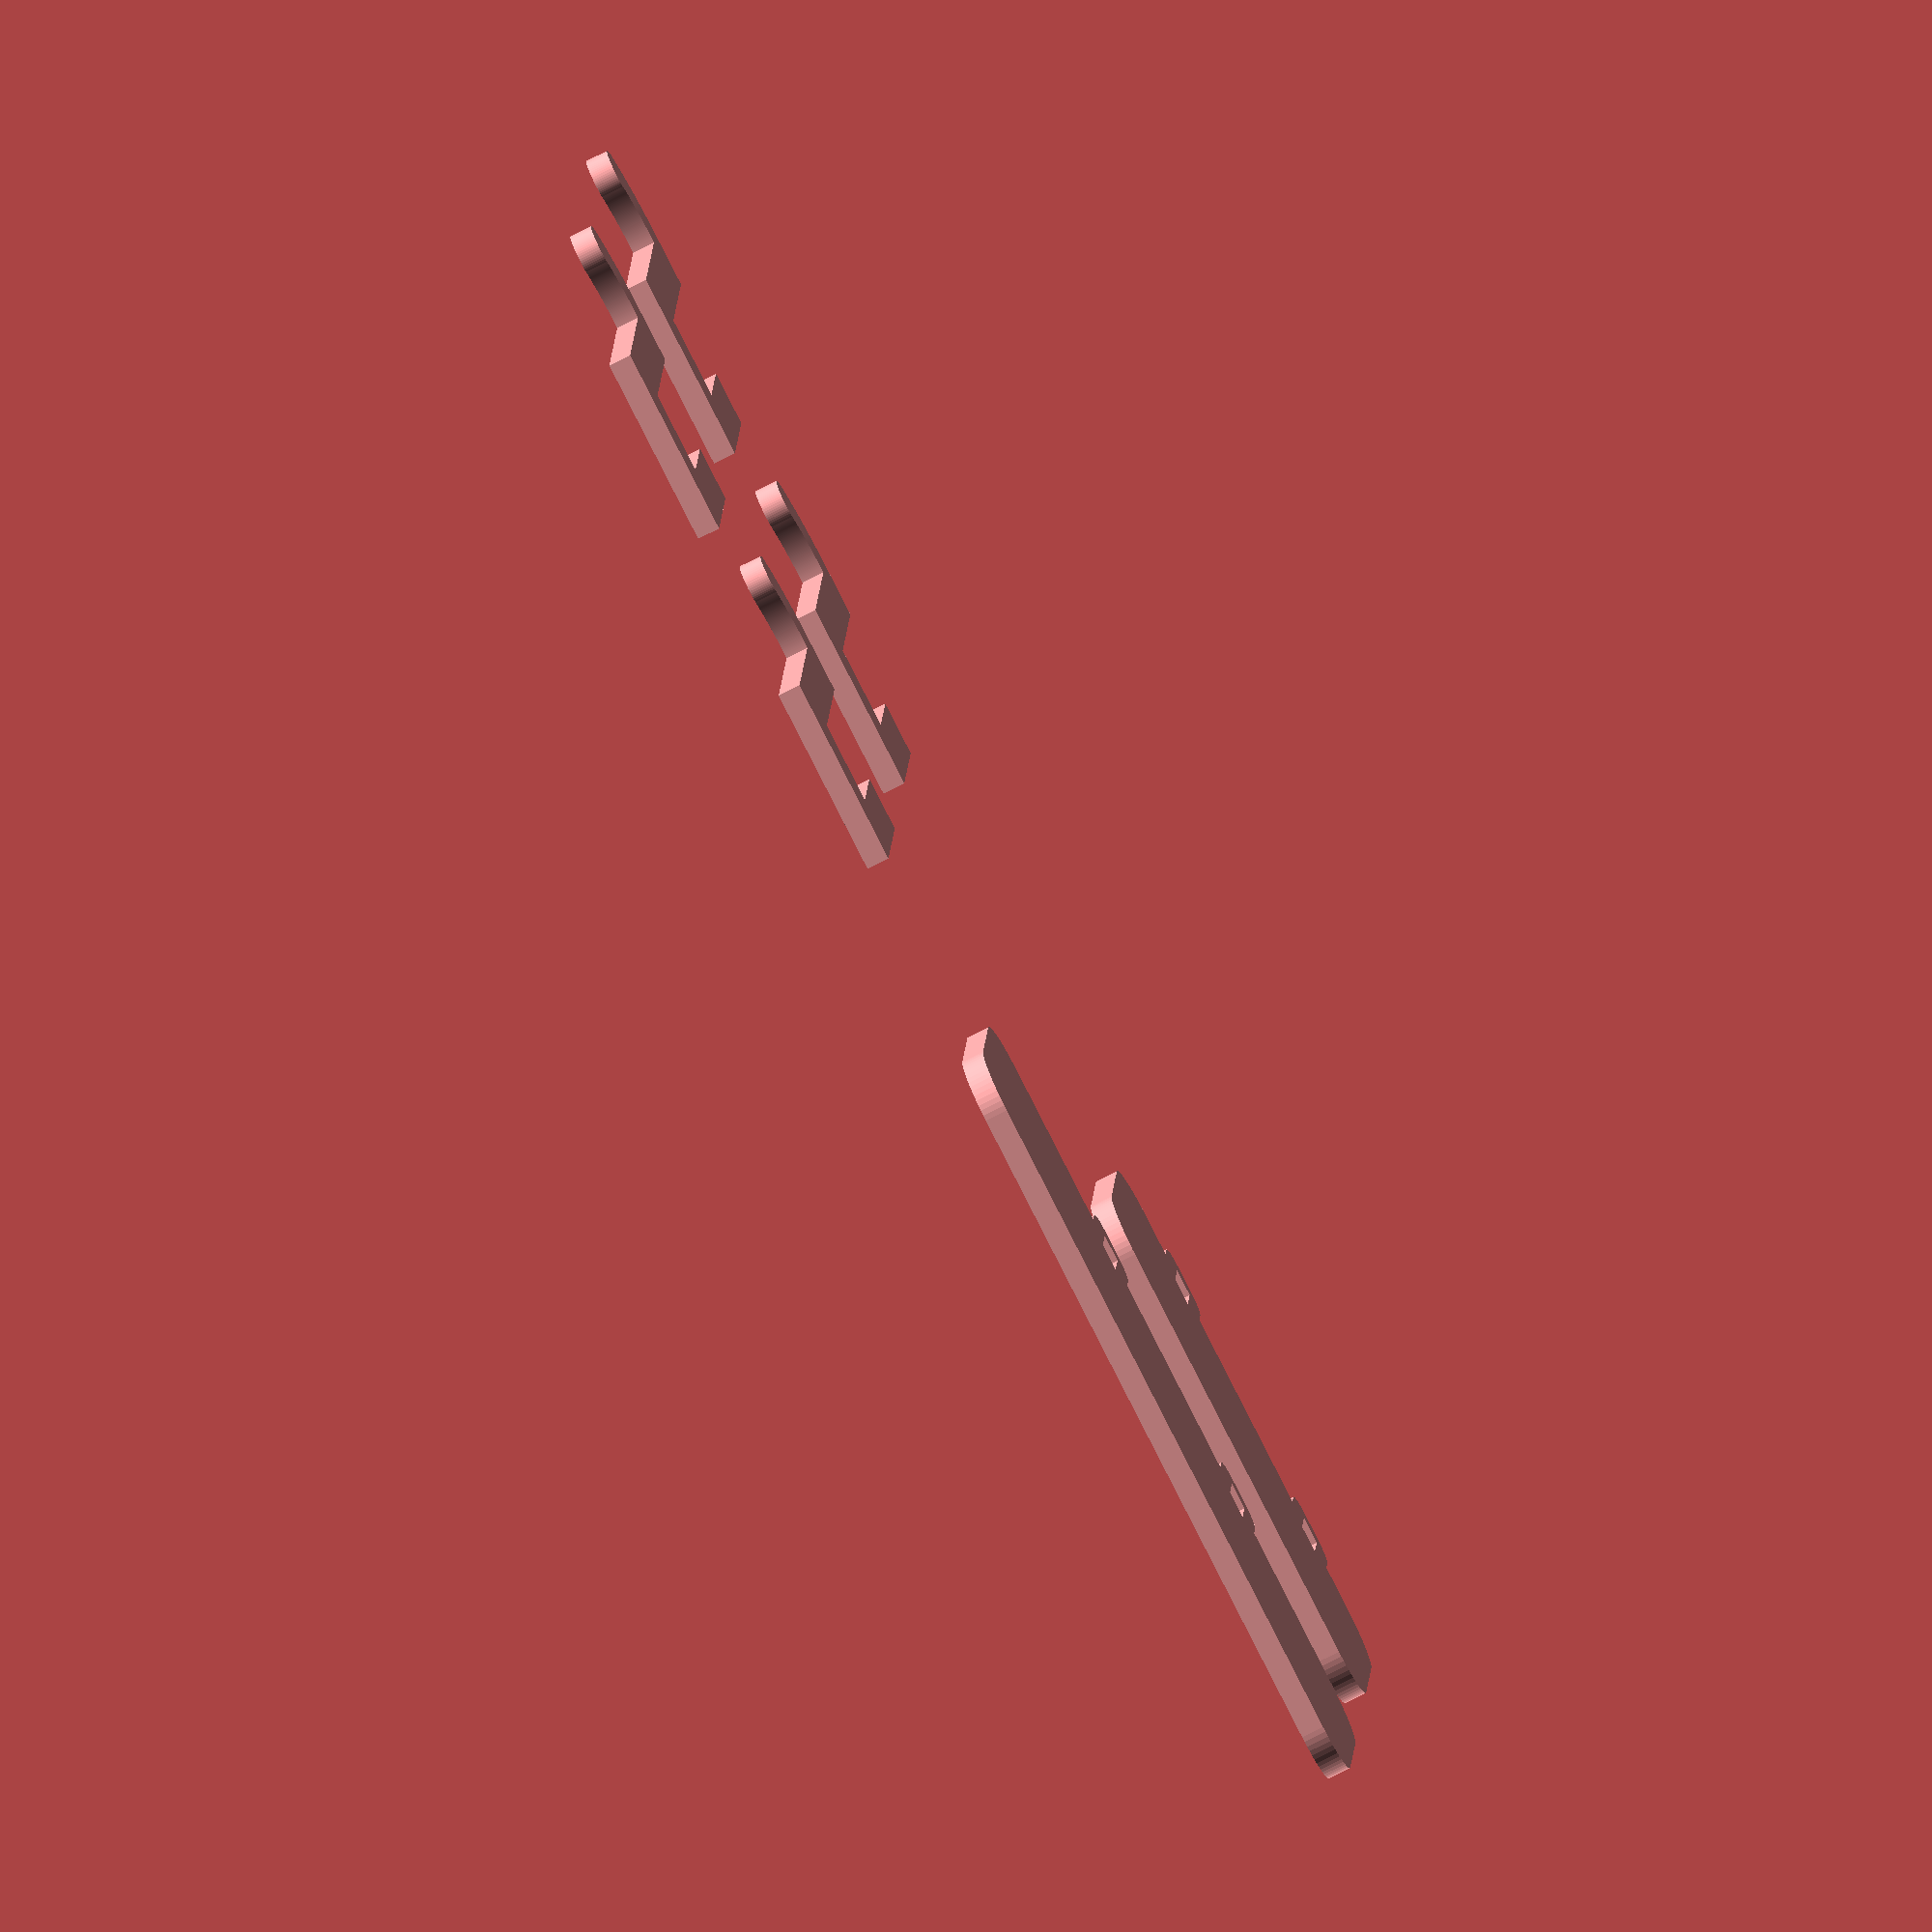
<openscad>


union() {
	union() {
		translate(v = [0, 0, 0]) {
			translate(v = [0, 0, 1]) {
				color(alpha = 1.0000000000, c = [0.8000000000, 0.1000000000, 0.1000000000]) {
					linear_extrude(height = 5) {
						union() {
							difference() {
								polygon(points = [[123.4368281250, 8.1188203125], [123.5797031250, 8.7290078125], [123.7702031250, 9.3082578125], [124.0083281250, 9.8565703125], [124.2940781250, 10.3739453125], [124.6274531250, 10.8603828125], [124.8120000000, 11.0920000000], [125.0067500000, 11.3126328125], [125.4217500000, 11.7111953125], [125.8707500000, 12.0528203125], [126.3537500000, 12.3375078125], [126.8707500000, 12.5652578125], [127.4217500000, 12.7360703125], [128.0067500000, 12.8499453125], [128.6257500000, 12.9068828125], [128.9480000000, 12.9140000000], [129.2734140625, 12.9069062500], [129.8982265625, 12.8501562500], [130.4883515625, 12.7366562500], [131.0437890625, 12.5664062500], [131.5645390625, 12.3394062500], [132.0506015625, 12.0556562500], [132.5019765625, 11.7151562500], [132.9186640625, 11.3179062500], [133.1140000000, 11.0980000000], [133.2992734375, 10.8670625000], [133.6339609375, 10.3815625000], [133.9208359375, 9.8645625000], [134.1598984375, 9.3160625000], [134.3511484375, 8.7360625000], [134.4945859375, 8.1245625000], [134.6200937500, 7.1482500000], [134.6440000000, 6.4580000000], [134.6440000000, 6.2000000000], [134.6201875000, 5.5070937500], [134.4951718750, 4.5280859375], [134.3522968750, 3.9156484375], [134.1617968750, 3.3353984375], [133.9236718750, 2.7873359375], [133.6379218750, 2.2714609375], [133.3045468750, 1.7877734375], [133.1200000000, 1.5580000000], [132.9254375000, 1.3395468750], [132.5104375000, 0.9449218750], [132.0609375000, 0.6066718750], [131.5769375000, 0.3247968750], [131.0584375000, 0.0992968750], [130.5054375000, -0.0698281250], [129.9179375000, -0.1825781250], [129.2959375000, -0.2389531250], [128.9720000000, -0.2460000000], [128.6482734375, -0.2389296875], [128.0264609375, -0.1823671875], [127.4388359375, -0.0692421875], [126.8853984375, 0.1004453125], [126.3661484375, 0.3266953125], [125.8810859375, 0.6095078125], [125.4302109375, 0.9488828125], [125.0135234375, 1.3448203125], [124.8180000000, 1.5640000000], [124.6327265625, 1.7944531250], [124.2980390625, 2.2790781250], [124.0111640625, 2.7953281250], [123.7721015625, 3.3432031250], [123.5808515625, 3.9227031250], [123.4374140625, 4.5338281250], [123.3119062500, 5.5098125000], [123.2880000000, 6.2000000000], [123.2880000000, 6.4580000000], [123.3118125000, 7.1455312500], [123.4368281250, 8.1188203125]]);
								polygon(points = [[125.7172500000, 4.7870000000], [125.9292500000, 3.9550000000], [126.2472500000, 3.2110000000], [126.4460000000, 2.8720000000], [126.6714062500, 2.5640312500], [127.1996562500, 2.0712812500], [127.8311562500, 1.7427812500], [128.5659062500, 1.5785312500], [128.9720000000, 1.5580000000], [129.3725625000, 1.5785312500], [130.0990625000, 1.7427812500], [130.7260625000, 2.0712812500], [131.2535625000, 2.5640312500], [131.4800000000, 2.8720000000], [131.6806250000, 3.2110000000], [132.0016250000, 3.9550000000], [132.2156250000, 4.7870000000], [132.3226250000, 5.7070000000], [132.3360000000, 6.2000000000], [132.3360000000, 6.4580000000], [132.3225312500, 6.9455625000], [132.2147812500, 7.8580625000], [131.9992812500, 8.6870625000], [131.6760312500, 9.4325625000], [131.4740000000, 9.7740000000], [131.2459687500, 10.0843125000], [130.7147187500, 10.5808125000], [130.0832187500, 10.9118125000], [129.3514687500, 11.0773125000], [128.9480000000, 11.0980000000], [128.5475312500, 11.0773125000], [127.8217812500, 10.9118125000], [127.1962812500, 10.5808125000], [126.6710312500, 10.0843125000], [126.4460000000, 9.7740000000], [126.2472500000, 9.4325625000], [125.9292500000, 8.6870625000], [125.7172500000, 7.8580625000], [125.6112500000, 6.9455625000], [125.5980000000, 6.4580000000], [125.5980000000, 6.2000000000], [125.6112500000, 5.7070000000], [125.7172500000, 4.7870000000]]);
							}
							difference() {
								polygon(points = [[23.8020000000, 1.0140000000], [23.7495000000, 1.4550000000], [23.7240000000, 1.8980000000], [23.5568750000, 1.6741875000], [23.1858750000, 1.2546875000], [22.7658750000, 0.8726875000], [22.2968750000, 0.5281875000], [22.0440000000, 0.3700000000], [21.7820312500, 0.2256250000], [21.2432812500, -0.0053750000], [20.6847812500, -0.1593750000], [20.1065312500, -0.2363750000], [19.8100000000, -0.2460000000], [19.3297500000, -0.2301562500], [18.4577500000, -0.1034062500], [17.7037500000, 0.1500937500], [17.0677500000, 0.5303437500], [16.7940000000, 0.7680000000], [16.5507187500, 1.0334687500], [16.1614687500, 1.6362187500], [15.9019687500, 2.3347187500], [15.7722187500, 3.1289687500], [15.7560000000, 3.5620000000], [15.7789687500, 4.0036562500], [15.8995546875, 4.6198515625], [16.0373671875, 4.9997890625], [16.2211171875, 5.3550390625], [16.4508046875, 5.6856015625], [16.8814687500, 6.1351562500], [17.2260000000, 6.4040000000], [17.6103750000, 6.6444687500], [18.4773750000, 7.0292187500], [19.4753750000, 7.2857187500], [20.6043750000, 7.4139687500], [21.2180000000, 7.4300000000], [23.7240000000, 7.4300000000], [23.7240000000, 8.6840000000], [23.7134062500, 8.9548125000], [23.6286562500, 9.4533125000], [23.4591562500, 9.8943125000], [23.2049062500, 10.2778125000], [23.0460000000, 10.4480000000], [22.8672187500, 10.6003437500], [22.4569687500, 10.8440937500], [21.9764687500, 11.0065937500], [21.4257187500, 11.0878437500], [21.1240000000, 11.0980000000], [20.8520000000, 11.0891250000], [20.3470000000, 11.0181250000], [19.8940000000, 10.8761250000], [19.4930000000, 10.6631250000], [19.3120000000, 10.5300000000], [19.1488750000, 10.3839687500], [18.8878750000, 10.0707187500], [18.7138750000, 9.7292187500], [18.6268750000, 9.3594687500], [18.6160000000, 9.1640000000], [16.4120000000, 9.1640000000], [16.3900000000, 9.2340000000], [16.3946562500, 9.5763125000], [16.5399062500, 10.2388125000], [16.8664062500, 10.8718125000], [17.3741562500, 11.4753125000], [17.6960000000, 11.7660000000], [18.0525625000, 12.0350625000], [18.8410625000, 12.4655625000], [19.7300625000, 12.7525625000], [20.7195625000, 12.8960625000], [21.2520000000, 12.9140000000], [21.7778437500, 12.8968750000], [22.7505937500, 12.7598750000], [23.6180937500, 12.4858750000], [24.3803437500, 12.0748750000], [24.7220000000, 11.8180000000], [24.8808750000, 11.6772265625], [25.1678750000, 11.3730390625], [25.4138750000, 11.0386640625], [25.6188750000, 10.6741015625], [25.8495000000, 10.0706562500], [26.0135000000, 9.1604062500], [26.0340000000, 8.6600000000], [26.0340000000, 2.5540000000], [26.0515000000, 1.8870000000], [26.1040000000, 1.2420000000], [26.1463750000, 0.9273750000], [26.2753750000, 0.3063750000], [26.3620000000, 0.0000000000], [23.9820000000, 0.0000000000], [23.8790000000, 0.5405000000], [23.8020000000, 1.0140000000]]);
								polygon(points = [[21.0559062500, 1.7785625000], [21.6214062500, 1.9395625000], [22.1561562500, 2.1810625000], [22.4120000000, 2.3320000000], [22.6530000000, 2.4959375000], [23.0690000000, 2.8414375000], [23.3970000000, 3.2104375000], [23.6370000000, 3.6029375000], [23.7240000000, 3.8080000000], [23.7240000000, 5.8720000000], [21.1360000000, 5.8720000000], [20.7957187500, 5.8610000000], [20.1674687500, 5.7730000000], [19.6089687500, 5.5970000000], [19.1202187500, 5.3330000000], [18.9020000000, 5.1680000000], [18.7055937500, 4.9881875000], [18.3913437500, 4.6056875000], [18.1818437500, 4.1926875000], [18.0770937500, 3.7491875000], [18.0640000000, 3.5160000000], [18.0722500000, 3.3105000000], [18.1382500000, 2.9325000000], [18.2702500000, 2.5985000000], [18.4682500000, 2.3085000000], [18.5920000000, 2.1800000000], [18.7318437500, 2.0646875000], [19.0585937500, 1.8801875000], [19.4480937500, 1.7571875000], [19.9003437500, 1.6956875000], [20.1500000000, 1.6880000000], [20.4596562500, 1.6980625000], [21.0559062500, 1.7785625000]]);
							}
							difference() {
								polygon(points = [[106.5460000000, 1.0140000000], [106.4935000000, 1.4550000000], [106.4680000000, 1.8980000000], [106.3008750000, 1.6741875000], [105.9298750000, 1.2546875000], [105.5098750000, 0.8726875000], [105.0408750000, 0.5281875000], [104.7880000000, 0.3700000000], [104.5260312500, 0.2256250000], [103.9872812500, -0.0053750000], [103.4287812500, -0.1593750000], [102.8505312500, -0.2363750000], [102.5540000000, -0.2460000000], [102.0737500000, -0.2301562500], [101.2017500000, -0.1034062500], [100.4477500000, 0.1500937500], [99.8117500000, 0.5303437500], [99.5380000000, 0.7680000000], [99.2947187500, 1.0334687500], [98.9054687500, 1.6362187500], [98.6459687500, 2.3347187500], [98.5162187500, 3.1289687500], [98.5000000000, 3.5620000000], [98.5229687500, 4.0036562500], [98.6435546875, 4.6198515625], [98.7813671875, 4.9997890625], [98.9651171875, 5.3550390625], [99.1948046875, 5.6856015625], [99.6254687500, 6.1351562500], [99.9700000000, 6.4040000000], [100.3543750000, 6.6444687500], [101.2213750000, 7.0292187500], [102.2193750000, 7.2857187500], [103.3483750000, 7.4139687500], [103.9620000000, 7.4300000000], [106.4680000000, 7.4300000000], [106.4680000000, 8.6840000000], [106.4574062500, 8.9548125000], [106.3726562500, 9.4533125000], [106.2031562500, 9.8943125000], [105.9489062500, 10.2778125000], [105.7900000000, 10.4480000000], [105.6112187500, 10.6003437500], [105.2009687500, 10.8440937500], [104.7204687500, 11.0065937500], [104.1697187500, 11.0878437500], [103.8680000000, 11.0980000000], [103.5960000000, 11.0891250000], [103.0910000000, 11.0181250000], [102.6380000000, 10.8761250000], [102.2370000000, 10.6631250000], [102.0560000000, 10.5300000000], [101.8928750000, 10.3839687500], [101.6318750000, 10.0707187500], [101.4578750000, 9.7292187500], [101.3708750000, 9.3594687500], [101.3600000000, 9.1640000000], [99.1560000000, 9.1640000000], [99.1340000000, 9.2340000000], [99.1386562500, 9.5763125000], [99.2839062500, 10.2388125000], [99.6104062500, 10.8718125000], [100.1181562500, 11.4753125000], [100.4400000000, 11.7660000000], [100.7965625000, 12.0350625000], [101.5850625000, 12.4655625000], [102.4740625000, 12.7525625000], [103.4635625000, 12.8960625000], [103.9960000000, 12.9140000000], [104.5218437500, 12.8968750000], [105.4945937500, 12.7598750000], [106.3620937500, 12.4858750000], [107.1243437500, 12.0748750000], [107.4660000000, 11.8180000000], [107.6248750000, 11.6772265625], [107.9118750000, 11.3730390625], [108.1578750000, 11.0386640625], [108.3628750000, 10.6741015625], [108.5935000000, 10.0706562500], [108.7575000000, 9.1604062500], [108.7780000000, 8.6600000000], [108.7780000000, 2.5540000000], [108.7955000000, 1.8870000000], [108.8480000000, 1.2420000000], [108.8903750000, 0.9273750000], [109.0193750000, 0.3063750000], [109.1060000000, 0.0000000000], [106.7260000000, 0.0000000000], [106.6230000000, 0.5405000000], [106.5460000000, 1.0140000000]]);
								polygon(points = [[103.7999062500, 1.7785625000], [104.3654062500, 1.9395625000], [104.9001562500, 2.1810625000], [105.1560000000, 2.3320000000], [105.3970000000, 2.4959375000], [105.8130000000, 2.8414375000], [106.1410000000, 3.2104375000], [106.3810000000, 3.6029375000], [106.4680000000, 3.8080000000], [106.4680000000, 5.8720000000], [103.8800000000, 5.8720000000], [103.5397187500, 5.8610000000], [102.9114687500, 5.7730000000], [102.3529687500, 5.5970000000], [101.8642187500, 5.3330000000], [101.6460000000, 5.1680000000], [101.4495937500, 4.9881875000], [101.1353437500, 4.6056875000], [100.9258437500, 4.1926875000], [100.8210937500, 3.7491875000], [100.8080000000, 3.5160000000], [100.8162500000, 3.3105000000], [100.8822500000, 2.9325000000], [101.0142500000, 2.5985000000], [101.2122500000, 2.3085000000], [101.3360000000, 2.1800000000], [101.4758437500, 2.0646875000], [101.8025937500, 1.8801875000], [102.1920937500, 1.7571875000], [102.6443437500, 1.6956875000], [102.8940000000, 1.6880000000], [103.2036562500, 1.6980625000], [103.7999062500, 1.7785625000]]);
							}
							difference() {
								polygon(points = [[73.4935000000, 1.4550000000], [73.4680000000, 1.8980000000], [73.3008750000, 1.6741875000], [72.9298750000, 1.2546875000], [72.5098750000, 0.8726875000], [72.0408750000, 0.5281875000], [71.7880000000, 0.3700000000], [71.5260312500, 0.2256250000], [70.9872812500, -0.0053750000], [70.4287812500, -0.1593750000], [69.8505312500, -0.2363750000], [69.5540000000, -0.2460000000], [69.0737500000, -0.2301562500], [68.2017500000, -0.1034062500], [67.4477500000, 0.1500937500], [66.8117500000, 0.5303437500], [66.5380000000, 0.7680000000], [66.2947187500, 1.0334687500], [65.9054687500, 1.6362187500], [65.6459687500, 2.3347187500], [65.5162187500, 3.1289687500], [65.5000000000, 3.5620000000], [65.5229687500, 4.0036562500], [65.6435546875, 4.6198515625], [65.7813671875, 4.9997890625], [65.9651171875, 5.3550390625], [66.1948046875, 5.6856015625], [66.6254687500, 6.1351562500], [66.9700000000, 6.4040000000], [67.3543750000, 6.6444687500], [68.2213750000, 7.0292187500], [69.2193750000, 7.2857187500], [70.3483750000, 7.4139687500], [70.9620000000, 7.4300000000], [73.4680000000, 7.4300000000], [73.4680000000, 8.6840000000], [73.4574062500, 8.9548125000], [73.3726562500, 9.4533125000], [73.2031562500, 9.8943125000], [72.9489062500, 10.2778125000], [72.7900000000, 10.4480000000], [72.6112187500, 10.6003437500], [72.2009687500, 10.8440937500], [71.7204687500, 11.0065937500], [71.1697187500, 11.0878437500], [70.8680000000, 11.0980000000], [70.5960000000, 11.0891250000], [70.0910000000, 11.0181250000], [69.6380000000, 10.8761250000], [69.2370000000, 10.6631250000], [69.0560000000, 10.5300000000], [68.8928750000, 10.3839687500], [68.6318750000, 10.0707187500], [68.4578750000, 9.7292187500], [68.3708750000, 9.3594687500], [68.3600000000, 9.1640000000], [66.1560000000, 9.1640000000], [66.1340000000, 9.2340000000], [66.1386562500, 9.5763125000], [66.2839062500, 10.2388125000], [66.6104062500, 10.8718125000], [67.1181562500, 11.4753125000], [67.4400000000, 11.7660000000], [67.7965625000, 12.0350625000], [68.5850625000, 12.4655625000], [69.4740625000, 12.7525625000], [70.4635625000, 12.8960625000], [70.9960000000, 12.9140000000], [71.5218437500, 12.8968750000], [72.4945937500, 12.7598750000], [73.3620937500, 12.4858750000], [74.1243437500, 12.0748750000], [74.4660000000, 11.8180000000], [74.6248750000, 11.6772265625], [74.9118750000, 11.3730390625], [75.1578750000, 11.0386640625], [75.3628750000, 10.6741015625], [75.5935000000, 10.0706562500], [75.7575000000, 9.1604062500], [75.7780000000, 8.6600000000], [75.7780000000, 2.5540000000], [75.7955000000, 1.8870000000], [75.8480000000, 1.2420000000], [75.8903750000, 0.9273750000], [76.0193750000, 0.3063750000], [76.1060000000, 0.0000000000], [73.7260000000, 0.0000000000], [73.6230000000, 0.5405000000], [73.5460000000, 1.0140000000], [73.4935000000, 1.4550000000]]);
								polygon(points = [[71.3654062500, 1.9395625000], [71.9001562500, 2.1810625000], [72.1560000000, 2.3320000000], [72.3970000000, 2.4959375000], [72.8130000000, 2.8414375000], [73.1410000000, 3.2104375000], [73.3810000000, 3.6029375000], [73.4680000000, 3.8080000000], [73.4680000000, 5.8720000000], [70.8800000000, 5.8720000000], [70.5397187500, 5.8610000000], [69.9114687500, 5.7730000000], [69.3529687500, 5.5970000000], [68.8642187500, 5.3330000000], [68.6460000000, 5.1680000000], [68.4495937500, 4.9881875000], [68.1353437500, 4.6056875000], [67.9258437500, 4.1926875000], [67.8210937500, 3.7491875000], [67.8080000000, 3.5160000000], [67.8162500000, 3.3105000000], [67.8822500000, 2.9325000000], [68.0142500000, 2.5985000000], [68.2122500000, 2.3085000000], [68.3360000000, 2.1800000000], [68.4758437500, 2.0646875000], [68.8025937500, 1.8801875000], [69.1920937500, 1.7571875000], [69.6443437500, 1.6956875000], [69.8940000000, 1.6880000000], [70.2036562500, 1.6980625000], [70.7999062500, 1.7785625000], [71.3654062500, 1.9395625000]]);
							}
							difference() {
								polygon(points = [[86.2820000000, 1.6180000000], [93.1380000000, 10.8520000000], [86.3640000000, 10.8520000000], [86.3640000000, 12.6800000000], [95.9620000000, 12.6800000000], [95.9620000000, 11.1100000000], [89.0360000000, 1.8040000000], [96.3600000000, 1.8040000000], [96.3600000000, 0.0000000000], [86.2820000000, 0.0000000000], [86.2820000000, 1.6180000000]]);
							}
							difference() {
								polygon(points = [[82.7110000000, 10.6492500000], [82.3260000000, 10.5412500000], [81.9770000000, 10.3792500000], [81.8160000000, 10.2780000000], [81.6635000000, 10.1640000000], [81.3855000000, 9.9030000000], [81.1435000000, 9.5980000000], [80.9375000000, 9.2490000000], [80.8480000000, 9.0580000000], [80.8480000000, 0.0000000000], [78.5400000000, 0.0000000000], [78.5400000000, 12.6800000000], [80.6020000000, 12.6800000000], [80.8240000000, 10.8280000000], [80.9629375000, 11.0672500000], [81.2644375000, 11.5052500000], [81.5974375000, 11.8892500000], [81.9619375000, 12.2192500000], [82.1560000000, 12.3640000000], [82.3572812500, 12.4929062500], [82.7825312500, 12.6991562500], [83.2380312500, 12.8366562500], [83.7237812500, 12.9054062500], [83.9780000000, 12.9140000000], [84.2300000000, 12.9040000000], [84.4700000000, 12.8740000000], [84.6835000000, 12.8310000000], [84.8560000000, 12.7860000000], [84.5400000000, 10.6400000000], [83.3560000000, 10.7100000000], [83.1320000000, 10.7032500000], [82.7110000000, 10.6492500000]]);
							}
							difference() {
								polygon(points = [[31.5425000000, 11.4847187500], [31.9395000000, 11.8762187500], [32.3765000000, 12.2114687500], [32.6100000000, 12.3580000000], [32.8530937500, 12.4883125000], [33.3638437500, 12.6968125000], [33.9073437500, 12.8358125000], [34.4835937500, 12.9053125000], [34.7840000000, 12.9140000000], [35.2820625000, 12.8952187500], [36.1915625000, 12.7449687500], [36.9855625000, 12.4444687500], [37.6640625000, 11.9937187500], [37.9600000000, 11.7120000000], [38.0961093750, 11.5568906250], [38.3419843750, 11.2160156250], [38.6449375000, 10.6280625000], [38.9259375000, 9.7010625000], [39.0664375000, 8.6105625000], [39.0840000000, 8.0040000000], [39.0840000000, 0.0000000000], [36.7760000000, 0.0000000000], [36.7760000000, 7.9580000000], [36.7656562500, 8.3613437500], [36.6829062500, 9.0770937500], [36.5174062500, 9.6715937500], [36.2691562500, 10.1448437500], [36.1140000000, 10.3360000000], [35.9375937500, 10.5010000000], [35.5193437500, 10.7650000000], [35.0138437500, 10.9410000000], [34.4210937500, 11.0290000000], [34.0920000000, 11.0400000000], [33.8465625000, 11.0324687500], [33.3770625000, 10.9722187500], [32.9360625000, 10.8517187500], [32.5235625000, 10.6709687500], [32.3280000000, 10.5580000000], [32.1413125000, 10.4325000000], [31.7968125000, 10.1485000000], [31.4908125000, 9.8205000000], [31.2233125000, 9.4485000000], [31.1040000000, 9.2460000000], [31.1040000000, 0.0000000000], [28.7960000000, 0.0000000000], [28.7960000000, 12.6800000000], [30.8580000000, 12.6800000000], [31.0220000000, 10.7920000000], [31.1855000000, 11.0369687500], [31.5425000000, 11.4847187500]]);
							}
							difference() {
								polygon(points = [[114.2865000000, 11.4847187500], [114.6835000000, 11.8762187500], [115.1205000000, 12.2114687500], [115.3540000000, 12.3580000000], [115.5970937500, 12.4883125000], [116.1078437500, 12.6968125000], [116.6513437500, 12.8358125000], [117.2275937500, 12.9053125000], [117.5280000000, 12.9140000000], [118.0260625000, 12.8952187500], [118.9355625000, 12.7449687500], [119.7295625000, 12.4444687500], [120.4080625000, 11.9937187500], [120.7040000000, 11.7120000000], [120.8401093750, 11.5568906250], [121.0859843750, 11.2160156250], [121.3889375000, 10.6280625000], [121.6699375000, 9.7010625000], [121.8104375000, 8.6105625000], [121.8280000000, 8.0040000000], [121.8280000000, 0.0000000000], [119.5200000000, 0.0000000000], [119.5200000000, 7.9580000000], [119.5096562500, 8.3613437500], [119.4269062500, 9.0770937500], [119.2614062500, 9.6715937500], [119.0131562500, 10.1448437500], [118.8580000000, 10.3360000000], [118.6815937500, 10.5010000000], [118.2633437500, 10.7650000000], [117.7578437500, 10.9410000000], [117.1650937500, 11.0290000000], [116.8360000000, 11.0400000000], [116.5905625000, 11.0324687500], [116.1210625000, 10.9722187500], [115.6800625000, 10.8517187500], [115.2675625000, 10.6709687500], [115.0720000000, 10.5580000000], [114.8853125000, 10.4325000000], [114.5408125000, 10.1485000000], [114.2348125000, 9.8205000000], [113.9673125000, 9.4485000000], [113.8480000000, 9.2460000000], [113.8480000000, 0.0000000000], [111.5400000000, 0.0000000000], [111.5400000000, 12.6800000000], [113.6020000000, 12.6800000000], [113.7660000000, 10.7920000000], [113.9295000000, 11.0369687500], [114.2865000000, 11.4847187500]]);
							}
							difference() {
								polygon(points = [[10.7297812500, 6.0600625000], [10.5240000000, 6.2640000000], [10.2827812500, 6.4575937500], [9.6730312500, 6.8213437500], [8.8935312500, 7.1538437500], [7.9442812500, 7.4550937500], [7.4060000000, 7.5940000000], [6.7480625000, 7.7645312500], [5.5435625000, 8.1627812500], [4.4875625000, 8.6372812500], [3.5800625000, 9.1880312500], [3.1820000000, 9.4920000000], [2.8262187500, 9.8155625000], [2.3814921875, 10.3386406250], [2.1443046875, 10.7125156250], [1.9545546875, 11.1065156250], [1.8122421875, 11.5206406250], [1.6877187500, 12.1795625000], [1.6640000000, 12.6440000000], [1.6703828125, 12.8904375000], [1.7214453125, 13.3679375000], [1.8235703125, 13.8249375000], [1.9767578125, 14.2614375000], [2.1810078125, 14.6774375000], [2.4363203125, 15.0729375000], [2.7426953125, 15.4479375000], [3.1001328125, 15.8024375000], [3.2980000000, 15.9720000000], [3.5062734375, 16.1337812500], [3.9454609375, 16.4260312500], [4.4148359375, 16.6765312500], [4.9143984375, 16.8852812500], [5.7203437500, 17.1201250000], [6.9005937500, 17.2871250000], [7.5360000000, 17.3080000000], [7.8815390625, 17.3020078125], [8.5458515625, 17.2540703125], [9.1744765625, 17.1581953125], [9.7674140625, 17.0143828125], [10.3246640625, 16.8226328125], [10.8462265625, 16.5829453125], [11.3321015625, 16.2953203125], [11.7822890625, 15.9597578125], [11.9940000000, 15.7740000000], [12.1945468750, 15.5800781250], [12.5554218750, 15.1807031250], [12.8626718750, 14.7659531250], [13.1162968750, 14.3358281250], [13.3162968750, 13.8903281250], [13.4626718750, 13.4294531250], [13.5554218750, 12.9532031250], [13.5945468750, 12.4615781250], [13.5940000000, 12.2100000000], [13.5700000000, 12.1400000000], [11.3680000000, 12.1400000000], [11.3525000000, 12.5060312500], [11.2285000000, 13.1842812500], [10.9805000000, 13.7907812500], [10.6085000000, 14.3255312500], [10.3760000000, 14.5660000000], [10.1150625000, 14.7830312500], [9.5125625000, 15.1302812500], [8.8025625000, 15.3617812500], [7.9850625000, 15.4775312500], [7.5360000000, 15.4920000000], [7.1175625000, 15.4798125000], [6.3560625000, 15.3823125000], [5.6950625000, 15.1873125000], [5.1345625000, 14.8948125000], [4.8920000000, 14.7120000000], [4.6763750000, 14.5100625000], [4.3313750000, 14.0615625000], [4.1013750000, 13.5535625000], [3.9863750000, 12.9860625000], [3.9720000000, 12.6800000000], [3.9875625000, 12.4072812500], [4.1120625000, 11.8965312500], [4.3610625000, 11.4320312500], [4.7345625000, 11.0137812500], [4.9680000000, 10.8220000000], [5.2364375000, 10.6388437500], [5.8899375000, 10.2895937500], [6.6989375000, 9.9630937500], [7.6634375000, 9.6593437500], [8.2040000000, 9.5160000000], [8.8573750000, 9.3390937500], [10.0433750000, 8.9258437500], [11.0683750000, 8.4333437500], [11.9323750000, 7.8615937500], [12.3040000000, 7.5460000000], [12.6335312500, 7.2112812500], [13.1607812500, 6.4835312500], [13.5122812500, 5.6780312500], [13.6880312500, 4.7947812500], [13.7100000000, 4.3240000000], [13.7034140625, 4.0694062500], [13.6507265625, 3.5791562500], [13.5453515625, 3.1141562500], [13.3872890625, 2.6744062500], [13.1765390625, 2.2599062500], [12.9131015625, 1.8706562500], [12.5969765625, 1.5066562500], [12.2281640625, 1.1679062500], [12.0240000000, 1.0080000000], [11.8089765625, 0.8561484375], [11.3547890625, 0.5818359375], [10.6131562500, 0.2438437500], [9.5116562500, -0.0696562500], [8.2814062500, -0.2264062500], [7.6180000000, -0.2460000000], [6.9882812500, -0.2244062500], [5.7845312500, -0.0516562500], [4.6550312500, 0.2938437500], [3.5997812500, 0.8120937500], [3.1000000000, 1.1360000000], [2.8624062500, 1.3126562500], [2.4346562500, 1.6879062500], [2.0701562500, 2.0924062500], [1.7689062500, 2.5261562500], [1.5309062500, 2.9891562500], [1.3561562500, 3.4814062500], [1.2446562500, 4.0029062500], [1.1964062500, 4.5536562500], [1.1960000000, 4.8400000000], [1.2180000000, 4.9100000000], [3.4220000000, 4.9100000000], [3.4408437500, 4.5122500000], [3.5915937500, 3.7902500000], [3.8930937500, 3.1662500000], [4.3453437500, 2.6402500000], [4.6280000000, 2.4140000000], [4.9389687500, 2.2133750000], [5.6147187500, 1.8923750000], [6.3622187500, 1.6783750000], [7.1814687500, 1.5713750000], [7.6180000000, 1.5580000000], [8.0431250000, 1.5695312500], [8.8251250000, 1.6617812500], [9.5161250000, 1.8462812500], [10.1161250000, 2.1230312500], [10.3820000000, 2.2960000000], [10.6210625000, 2.4891875000], [11.0035625000, 2.9246875000], [11.2585625000, 3.4256875000], [11.3860625000, 3.9921875000], [11.4020000000, 4.3000000000], [11.3882812500, 4.5870625000], [11.2785312500, 5.1255625000], [11.0590312500, 5.6165625000], [10.7297812500, 6.0600625000]]);
							}
							difference() {
								polygon(points = [[64.3680000000, 17.0620000000], [64.3680000000, 0.0000000000], [62.0600000000, 0.0000000000], [62.0600000000, 6.7500000000], [62.2940000000, 13.6880000000], [62.2360000000, 13.7000000000], [56.7040000000, 0.0000000000], [55.1700000000, 0.0000000000], [49.6620000000, 13.6640000000], [49.6040000000, 13.6520000000], [49.8260000000, 6.7500000000], [49.8260000000, 0.0000000000], [47.5180000000, 0.0000000000], [47.5180000000, 17.0620000000], [50.4700000000, 17.0620000000], [55.9080000000, 3.2000000000], [55.9780000000, 3.2000000000], [61.4160000000, 17.0620000000], [64.3680000000, 17.0620000000]]);
							}
						}
					}
				}
			}
			linear_extrude(height = 5) {
				union() {
					difference() {
						polygon(points = [[-7.9802056840, -19.9422167201], [-9.1450838642, -19.7694233648], [-10.2874161271, -19.4832840288], [-11.3962011884, -19.0865543901], [-12.4607608419, -18.5830551722], [-13.4708427962, -17.9776353476], [-14.4167194100, -17.2761254404], [-15.2892813742, -16.4852813742], [-16.0801254404, -15.6127194100], [-16.7816353476, -14.6668427962], [-17.3870551722, -13.6567608419], [-17.8905543901, -12.5922011884], [-18.2872840288, -11.4834161271], [-18.5734233648, -10.3410838642], [-18.7462167201, -9.1762056840], [-18.8040000000, -8.0000000000], [-18.8040000000, 24.0000000000], [-18.7462167201, 25.1762056840], [-18.5734233648, 26.3410838642], [-18.2872840288, 27.4834161271], [-17.8905543901, 28.5922011884], [-17.3870551722, 29.6567608419], [-16.7816353476, 30.6668427962], [-16.0801254404, 31.6127194100], [-15.2892813742, 32.4852813742], [-14.4167194100, 33.2761254404], [-13.4708427962, 33.9776353476], [-12.4607608419, 34.5830551722], [-11.3962011884, 35.0865543901], [-10.2874161271, 35.4832840288], [-9.1450838642, 35.7694233648], [-7.9802056840, 35.9422167201], [-6.8040000000, 36.0000000000], [29.9200000000, 36.0000000000], [29.9200000000, 42.0000000000], [29.9440763666, 42.4900857016], [30.0160735980, 42.9754516101], [30.1352983213, 43.4514233863], [30.3006023374, 43.9134171618], [30.5103936783, 44.3569836841], [30.7626519385, 44.7778511651], [31.0549477332, 45.1719664208], [31.3844660941, 45.5355339059], [31.7480335792, 45.8650522668], [32.1421488349, 46.1573480615], [32.5630163159, 46.4096063217], [33.0065828382, 46.6193976626], [33.4685766137, 46.7847016787], [33.9445483899, 46.9039264020], [34.4299142984, 46.9759236334], [34.9200000000, 47.0000000000], [40.9200000000, 47.0000000000], [41.4100857016, 46.9759236334], [41.8954516101, 46.9039264020], [42.3714233863, 46.7847016787], [42.8334171618, 46.6193976626], [43.2769836841, 46.4096063217], [43.6978511651, 46.1573480615], [44.0919664208, 45.8650522668], [44.4555339059, 45.5355339059], [44.7850522668, 45.1719664208], [45.0773480615, 44.7778511651], [45.3296063217, 44.3569836841], [45.5393976626, 43.9134171618], [45.7047016787, 43.4514233863], [45.8239264020, 42.9754516101], [45.8959236334, 42.4900857016], [45.9200000000, 42.0000000000], [45.9200000000, 36.0000000000], [89.9200000000, 36.0000000000], [89.9200000000, 42.0000000000], [89.9440763666, 42.4900857016], [90.0160735980, 42.9754516101], [90.1352983213, 43.4514233863], [90.3006023374, 43.9134171618], [90.5103936783, 44.3569836841], [90.7626519385, 44.7778511651], [91.0549477332, 45.1719664208], [91.3844660941, 45.5355339059], [91.7480335792, 45.8650522668], [92.1421488349, 46.1573480615], [92.5630163159, 46.4096063217], [93.0065828382, 46.6193976626], [93.4685766137, 46.7847016787], [93.9445483899, 46.9039264020], [94.4299142984, 46.9759236334], [94.9200000000, 47.0000000000], [100.9200000000, 47.0000000000], [101.4100857016, 46.9759236334], [101.8954516101, 46.9039264020], [102.3714233863, 46.7847016787], [102.8334171618, 46.6193976626], [103.2769836841, 46.4096063217], [103.6978511651, 46.1573480615], [104.0919664208, 45.8650522668], [104.4555339059, 45.5355339059], [104.7850522668, 45.1719664208], [105.0773480615, 44.7778511651], [105.3296063217, 44.3569836841], [105.5393976626, 43.9134171618], [105.7047016787, 43.4514233863], [105.8239264020, 42.9754516101], [105.8959236334, 42.4900857016], [105.9200000000, 42.0000000000], [105.9200000000, 36.0000000000], [142.6440000000, 36.0000000000], [143.8202056840, 35.9422167201], [144.9850838642, 35.7694233648], [146.1274161271, 35.4832840288], [147.2362011884, 35.0865543901], [148.3007608419, 34.5830551722], [149.3108427962, 33.9776353476], [150.2567194100, 33.2761254404], [151.1292813742, 32.4852813742], [151.9201254404, 31.6127194100], [152.6216353476, 30.6668427962], [153.2270551722, 29.6567608419], [153.7305543901, 28.5922011884], [154.1272840288, 27.4834161271], [154.4134233648, 26.3410838642], [154.5862167201, 25.1762056840], [154.6440000000, 24.0000000000], [154.6440000000, -8.0000000000], [154.5862167201, -9.1762056840], [154.4134233648, -10.3410838642], [154.1272840288, -11.4834161271], [153.7305543901, -12.5922011884], [153.2270551722, -13.6567608419], [152.6216353476, -14.6668427962], [151.9201254404, -15.6127194100], [151.1292813742, -16.4852813742], [150.2567194100, -17.2761254404], [149.3108427962, -17.9776353476], [148.3007608419, -18.5830551722], [147.2362011884, -19.0865543901], [146.1274161271, -19.4832840288], [144.9850838642, -19.7694233648], [143.8202056840, -19.9422167201], [142.6440000000, -20.0000000000], [-6.8040000000, -20.0000000000], [-7.9802056840, -19.9422167201]]);
						polygon(points = [[40.9200000000, 30.0000000000], [40.9200000000, 42.0000000000], [34.9200000000, 42.0000000000], [34.9200000000, 30.0000000000], [40.9200000000, 30.0000000000]]);
						polygon(points = [[100.9200000000, 30.0000000000], [100.9200000000, 42.0000000000], [94.9200000000, 42.0000000000], [94.9200000000, 30.0000000000], [100.9200000000, 30.0000000000]]);
					}
				}
			}
		}
		translate(v = [0, 0, 0]) {
			translate(v = [0, 0, 1]) {
				color(alpha = 1.0000000000, c = [0.8000000000, 0.1000000000, 0.1000000000]) {
					linear_extrude(height = 5) {
						union() {
							difference() {
								polygon(points = [[123.4368281250, 8.1188203125], [123.5797031250, 8.7290078125], [123.7702031250, 9.3082578125], [124.0083281250, 9.8565703125], [124.2940781250, 10.3739453125], [124.6274531250, 10.8603828125], [124.8120000000, 11.0920000000], [125.0067500000, 11.3126328125], [125.4217500000, 11.7111953125], [125.8707500000, 12.0528203125], [126.3537500000, 12.3375078125], [126.8707500000, 12.5652578125], [127.4217500000, 12.7360703125], [128.0067500000, 12.8499453125], [128.6257500000, 12.9068828125], [128.9480000000, 12.9140000000], [129.2734140625, 12.9069062500], [129.8982265625, 12.8501562500], [130.4883515625, 12.7366562500], [131.0437890625, 12.5664062500], [131.5645390625, 12.3394062500], [132.0506015625, 12.0556562500], [132.5019765625, 11.7151562500], [132.9186640625, 11.3179062500], [133.1140000000, 11.0980000000], [133.2992734375, 10.8670625000], [133.6339609375, 10.3815625000], [133.9208359375, 9.8645625000], [134.1598984375, 9.3160625000], [134.3511484375, 8.7360625000], [134.4945859375, 8.1245625000], [134.6200937500, 7.1482500000], [134.6440000000, 6.4580000000], [134.6440000000, 6.2000000000], [134.6201875000, 5.5070937500], [134.4951718750, 4.5280859375], [134.3522968750, 3.9156484375], [134.1617968750, 3.3353984375], [133.9236718750, 2.7873359375], [133.6379218750, 2.2714609375], [133.3045468750, 1.7877734375], [133.1200000000, 1.5580000000], [132.9254375000, 1.3395468750], [132.5104375000, 0.9449218750], [132.0609375000, 0.6066718750], [131.5769375000, 0.3247968750], [131.0584375000, 0.0992968750], [130.5054375000, -0.0698281250], [129.9179375000, -0.1825781250], [129.2959375000, -0.2389531250], [128.9720000000, -0.2460000000], [128.6482734375, -0.2389296875], [128.0264609375, -0.1823671875], [127.4388359375, -0.0692421875], [126.8853984375, 0.1004453125], [126.3661484375, 0.3266953125], [125.8810859375, 0.6095078125], [125.4302109375, 0.9488828125], [125.0135234375, 1.3448203125], [124.8180000000, 1.5640000000], [124.6327265625, 1.7944531250], [124.2980390625, 2.2790781250], [124.0111640625, 2.7953281250], [123.7721015625, 3.3432031250], [123.5808515625, 3.9227031250], [123.4374140625, 4.5338281250], [123.3119062500, 5.5098125000], [123.2880000000, 6.2000000000], [123.2880000000, 6.4580000000], [123.3118125000, 7.1455312500], [123.4368281250, 8.1188203125]]);
								polygon(points = [[125.7172500000, 4.7870000000], [125.9292500000, 3.9550000000], [126.2472500000, 3.2110000000], [126.4460000000, 2.8720000000], [126.6714062500, 2.5640312500], [127.1996562500, 2.0712812500], [127.8311562500, 1.7427812500], [128.5659062500, 1.5785312500], [128.9720000000, 1.5580000000], [129.3725625000, 1.5785312500], [130.0990625000, 1.7427812500], [130.7260625000, 2.0712812500], [131.2535625000, 2.5640312500], [131.4800000000, 2.8720000000], [131.6806250000, 3.2110000000], [132.0016250000, 3.9550000000], [132.2156250000, 4.7870000000], [132.3226250000, 5.7070000000], [132.3360000000, 6.2000000000], [132.3360000000, 6.4580000000], [132.3225312500, 6.9455625000], [132.2147812500, 7.8580625000], [131.9992812500, 8.6870625000], [131.6760312500, 9.4325625000], [131.4740000000, 9.7740000000], [131.2459687500, 10.0843125000], [130.7147187500, 10.5808125000], [130.0832187500, 10.9118125000], [129.3514687500, 11.0773125000], [128.9480000000, 11.0980000000], [128.5475312500, 11.0773125000], [127.8217812500, 10.9118125000], [127.1962812500, 10.5808125000], [126.6710312500, 10.0843125000], [126.4460000000, 9.7740000000], [126.2472500000, 9.4325625000], [125.9292500000, 8.6870625000], [125.7172500000, 7.8580625000], [125.6112500000, 6.9455625000], [125.5980000000, 6.4580000000], [125.5980000000, 6.2000000000], [125.6112500000, 5.7070000000], [125.7172500000, 4.7870000000]]);
							}
							difference() {
								polygon(points = [[23.8020000000, 1.0140000000], [23.7495000000, 1.4550000000], [23.7240000000, 1.8980000000], [23.5568750000, 1.6741875000], [23.1858750000, 1.2546875000], [22.7658750000, 0.8726875000], [22.2968750000, 0.5281875000], [22.0440000000, 0.3700000000], [21.7820312500, 0.2256250000], [21.2432812500, -0.0053750000], [20.6847812500, -0.1593750000], [20.1065312500, -0.2363750000], [19.8100000000, -0.2460000000], [19.3297500000, -0.2301562500], [18.4577500000, -0.1034062500], [17.7037500000, 0.1500937500], [17.0677500000, 0.5303437500], [16.7940000000, 0.7680000000], [16.5507187500, 1.0334687500], [16.1614687500, 1.6362187500], [15.9019687500, 2.3347187500], [15.7722187500, 3.1289687500], [15.7560000000, 3.5620000000], [15.7789687500, 4.0036562500], [15.8995546875, 4.6198515625], [16.0373671875, 4.9997890625], [16.2211171875, 5.3550390625], [16.4508046875, 5.6856015625], [16.8814687500, 6.1351562500], [17.2260000000, 6.4040000000], [17.6103750000, 6.6444687500], [18.4773750000, 7.0292187500], [19.4753750000, 7.2857187500], [20.6043750000, 7.4139687500], [21.2180000000, 7.4300000000], [23.7240000000, 7.4300000000], [23.7240000000, 8.6840000000], [23.7134062500, 8.9548125000], [23.6286562500, 9.4533125000], [23.4591562500, 9.8943125000], [23.2049062500, 10.2778125000], [23.0460000000, 10.4480000000], [22.8672187500, 10.6003437500], [22.4569687500, 10.8440937500], [21.9764687500, 11.0065937500], [21.4257187500, 11.0878437500], [21.1240000000, 11.0980000000], [20.8520000000, 11.0891250000], [20.3470000000, 11.0181250000], [19.8940000000, 10.8761250000], [19.4930000000, 10.6631250000], [19.3120000000, 10.5300000000], [19.1488750000, 10.3839687500], [18.8878750000, 10.0707187500], [18.7138750000, 9.7292187500], [18.6268750000, 9.3594687500], [18.6160000000, 9.1640000000], [16.4120000000, 9.1640000000], [16.3900000000, 9.2340000000], [16.3946562500, 9.5763125000], [16.5399062500, 10.2388125000], [16.8664062500, 10.8718125000], [17.3741562500, 11.4753125000], [17.6960000000, 11.7660000000], [18.0525625000, 12.0350625000], [18.8410625000, 12.4655625000], [19.7300625000, 12.7525625000], [20.7195625000, 12.8960625000], [21.2520000000, 12.9140000000], [21.7778437500, 12.8968750000], [22.7505937500, 12.7598750000], [23.6180937500, 12.4858750000], [24.3803437500, 12.0748750000], [24.7220000000, 11.8180000000], [24.8808750000, 11.6772265625], [25.1678750000, 11.3730390625], [25.4138750000, 11.0386640625], [25.6188750000, 10.6741015625], [25.8495000000, 10.0706562500], [26.0135000000, 9.1604062500], [26.0340000000, 8.6600000000], [26.0340000000, 2.5540000000], [26.0515000000, 1.8870000000], [26.1040000000, 1.2420000000], [26.1463750000, 0.9273750000], [26.2753750000, 0.3063750000], [26.3620000000, 0.0000000000], [23.9820000000, 0.0000000000], [23.8790000000, 0.5405000000], [23.8020000000, 1.0140000000]]);
								polygon(points = [[21.0559062500, 1.7785625000], [21.6214062500, 1.9395625000], [22.1561562500, 2.1810625000], [22.4120000000, 2.3320000000], [22.6530000000, 2.4959375000], [23.0690000000, 2.8414375000], [23.3970000000, 3.2104375000], [23.6370000000, 3.6029375000], [23.7240000000, 3.8080000000], [23.7240000000, 5.8720000000], [21.1360000000, 5.8720000000], [20.7957187500, 5.8610000000], [20.1674687500, 5.7730000000], [19.6089687500, 5.5970000000], [19.1202187500, 5.3330000000], [18.9020000000, 5.1680000000], [18.7055937500, 4.9881875000], [18.3913437500, 4.6056875000], [18.1818437500, 4.1926875000], [18.0770937500, 3.7491875000], [18.0640000000, 3.5160000000], [18.0722500000, 3.3105000000], [18.1382500000, 2.9325000000], [18.2702500000, 2.5985000000], [18.4682500000, 2.3085000000], [18.5920000000, 2.1800000000], [18.7318437500, 2.0646875000], [19.0585937500, 1.8801875000], [19.4480937500, 1.7571875000], [19.9003437500, 1.6956875000], [20.1500000000, 1.6880000000], [20.4596562500, 1.6980625000], [21.0559062500, 1.7785625000]]);
							}
							difference() {
								polygon(points = [[106.5460000000, 1.0140000000], [106.4935000000, 1.4550000000], [106.4680000000, 1.8980000000], [106.3008750000, 1.6741875000], [105.9298750000, 1.2546875000], [105.5098750000, 0.8726875000], [105.0408750000, 0.5281875000], [104.7880000000, 0.3700000000], [104.5260312500, 0.2256250000], [103.9872812500, -0.0053750000], [103.4287812500, -0.1593750000], [102.8505312500, -0.2363750000], [102.5540000000, -0.2460000000], [102.0737500000, -0.2301562500], [101.2017500000, -0.1034062500], [100.4477500000, 0.1500937500], [99.8117500000, 0.5303437500], [99.5380000000, 0.7680000000], [99.2947187500, 1.0334687500], [98.9054687500, 1.6362187500], [98.6459687500, 2.3347187500], [98.5162187500, 3.1289687500], [98.5000000000, 3.5620000000], [98.5229687500, 4.0036562500], [98.6435546875, 4.6198515625], [98.7813671875, 4.9997890625], [98.9651171875, 5.3550390625], [99.1948046875, 5.6856015625], [99.6254687500, 6.1351562500], [99.9700000000, 6.4040000000], [100.3543750000, 6.6444687500], [101.2213750000, 7.0292187500], [102.2193750000, 7.2857187500], [103.3483750000, 7.4139687500], [103.9620000000, 7.4300000000], [106.4680000000, 7.4300000000], [106.4680000000, 8.6840000000], [106.4574062500, 8.9548125000], [106.3726562500, 9.4533125000], [106.2031562500, 9.8943125000], [105.9489062500, 10.2778125000], [105.7900000000, 10.4480000000], [105.6112187500, 10.6003437500], [105.2009687500, 10.8440937500], [104.7204687500, 11.0065937500], [104.1697187500, 11.0878437500], [103.8680000000, 11.0980000000], [103.5960000000, 11.0891250000], [103.0910000000, 11.0181250000], [102.6380000000, 10.8761250000], [102.2370000000, 10.6631250000], [102.0560000000, 10.5300000000], [101.8928750000, 10.3839687500], [101.6318750000, 10.0707187500], [101.4578750000, 9.7292187500], [101.3708750000, 9.3594687500], [101.3600000000, 9.1640000000], [99.1560000000, 9.1640000000], [99.1340000000, 9.2340000000], [99.1386562500, 9.5763125000], [99.2839062500, 10.2388125000], [99.6104062500, 10.8718125000], [100.1181562500, 11.4753125000], [100.4400000000, 11.7660000000], [100.7965625000, 12.0350625000], [101.5850625000, 12.4655625000], [102.4740625000, 12.7525625000], [103.4635625000, 12.8960625000], [103.9960000000, 12.9140000000], [104.5218437500, 12.8968750000], [105.4945937500, 12.7598750000], [106.3620937500, 12.4858750000], [107.1243437500, 12.0748750000], [107.4660000000, 11.8180000000], [107.6248750000, 11.6772265625], [107.9118750000, 11.3730390625], [108.1578750000, 11.0386640625], [108.3628750000, 10.6741015625], [108.5935000000, 10.0706562500], [108.7575000000, 9.1604062500], [108.7780000000, 8.6600000000], [108.7780000000, 2.5540000000], [108.7955000000, 1.8870000000], [108.8480000000, 1.2420000000], [108.8903750000, 0.9273750000], [109.0193750000, 0.3063750000], [109.1060000000, 0.0000000000], [106.7260000000, 0.0000000000], [106.6230000000, 0.5405000000], [106.5460000000, 1.0140000000]]);
								polygon(points = [[103.7999062500, 1.7785625000], [104.3654062500, 1.9395625000], [104.9001562500, 2.1810625000], [105.1560000000, 2.3320000000], [105.3970000000, 2.4959375000], [105.8130000000, 2.8414375000], [106.1410000000, 3.2104375000], [106.3810000000, 3.6029375000], [106.4680000000, 3.8080000000], [106.4680000000, 5.8720000000], [103.8800000000, 5.8720000000], [103.5397187500, 5.8610000000], [102.9114687500, 5.7730000000], [102.3529687500, 5.5970000000], [101.8642187500, 5.3330000000], [101.6460000000, 5.1680000000], [101.4495937500, 4.9881875000], [101.1353437500, 4.6056875000], [100.9258437500, 4.1926875000], [100.8210937500, 3.7491875000], [100.8080000000, 3.5160000000], [100.8162500000, 3.3105000000], [100.8822500000, 2.9325000000], [101.0142500000, 2.5985000000], [101.2122500000, 2.3085000000], [101.3360000000, 2.1800000000], [101.4758437500, 2.0646875000], [101.8025937500, 1.8801875000], [102.1920937500, 1.7571875000], [102.6443437500, 1.6956875000], [102.8940000000, 1.6880000000], [103.2036562500, 1.6980625000], [103.7999062500, 1.7785625000]]);
							}
							difference() {
								polygon(points = [[73.4935000000, 1.4550000000], [73.4680000000, 1.8980000000], [73.3008750000, 1.6741875000], [72.9298750000, 1.2546875000], [72.5098750000, 0.8726875000], [72.0408750000, 0.5281875000], [71.7880000000, 0.3700000000], [71.5260312500, 0.2256250000], [70.9872812500, -0.0053750000], [70.4287812500, -0.1593750000], [69.8505312500, -0.2363750000], [69.5540000000, -0.2460000000], [69.0737500000, -0.2301562500], [68.2017500000, -0.1034062500], [67.4477500000, 0.1500937500], [66.8117500000, 0.5303437500], [66.5380000000, 0.7680000000], [66.2947187500, 1.0334687500], [65.9054687500, 1.6362187500], [65.6459687500, 2.3347187500], [65.5162187500, 3.1289687500], [65.5000000000, 3.5620000000], [65.5229687500, 4.0036562500], [65.6435546875, 4.6198515625], [65.7813671875, 4.9997890625], [65.9651171875, 5.3550390625], [66.1948046875, 5.6856015625], [66.6254687500, 6.1351562500], [66.9700000000, 6.4040000000], [67.3543750000, 6.6444687500], [68.2213750000, 7.0292187500], [69.2193750000, 7.2857187500], [70.3483750000, 7.4139687500], [70.9620000000, 7.4300000000], [73.4680000000, 7.4300000000], [73.4680000000, 8.6840000000], [73.4574062500, 8.9548125000], [73.3726562500, 9.4533125000], [73.2031562500, 9.8943125000], [72.9489062500, 10.2778125000], [72.7900000000, 10.4480000000], [72.6112187500, 10.6003437500], [72.2009687500, 10.8440937500], [71.7204687500, 11.0065937500], [71.1697187500, 11.0878437500], [70.8680000000, 11.0980000000], [70.5960000000, 11.0891250000], [70.0910000000, 11.0181250000], [69.6380000000, 10.8761250000], [69.2370000000, 10.6631250000], [69.0560000000, 10.5300000000], [68.8928750000, 10.3839687500], [68.6318750000, 10.0707187500], [68.4578750000, 9.7292187500], [68.3708750000, 9.3594687500], [68.3600000000, 9.1640000000], [66.1560000000, 9.1640000000], [66.1340000000, 9.2340000000], [66.1386562500, 9.5763125000], [66.2839062500, 10.2388125000], [66.6104062500, 10.8718125000], [67.1181562500, 11.4753125000], [67.4400000000, 11.7660000000], [67.7965625000, 12.0350625000], [68.5850625000, 12.4655625000], [69.4740625000, 12.7525625000], [70.4635625000, 12.8960625000], [70.9960000000, 12.9140000000], [71.5218437500, 12.8968750000], [72.4945937500, 12.7598750000], [73.3620937500, 12.4858750000], [74.1243437500, 12.0748750000], [74.4660000000, 11.8180000000], [74.6248750000, 11.6772265625], [74.9118750000, 11.3730390625], [75.1578750000, 11.0386640625], [75.3628750000, 10.6741015625], [75.5935000000, 10.0706562500], [75.7575000000, 9.1604062500], [75.7780000000, 8.6600000000], [75.7780000000, 2.5540000000], [75.7955000000, 1.8870000000], [75.8480000000, 1.2420000000], [75.8903750000, 0.9273750000], [76.0193750000, 0.3063750000], [76.1060000000, 0.0000000000], [73.7260000000, 0.0000000000], [73.6230000000, 0.5405000000], [73.5460000000, 1.0140000000], [73.4935000000, 1.4550000000]]);
								polygon(points = [[71.3654062500, 1.9395625000], [71.9001562500, 2.1810625000], [72.1560000000, 2.3320000000], [72.3970000000, 2.4959375000], [72.8130000000, 2.8414375000], [73.1410000000, 3.2104375000], [73.3810000000, 3.6029375000], [73.4680000000, 3.8080000000], [73.4680000000, 5.8720000000], [70.8800000000, 5.8720000000], [70.5397187500, 5.8610000000], [69.9114687500, 5.7730000000], [69.3529687500, 5.5970000000], [68.8642187500, 5.3330000000], [68.6460000000, 5.1680000000], [68.4495937500, 4.9881875000], [68.1353437500, 4.6056875000], [67.9258437500, 4.1926875000], [67.8210937500, 3.7491875000], [67.8080000000, 3.5160000000], [67.8162500000, 3.3105000000], [67.8822500000, 2.9325000000], [68.0142500000, 2.5985000000], [68.2122500000, 2.3085000000], [68.3360000000, 2.1800000000], [68.4758437500, 2.0646875000], [68.8025937500, 1.8801875000], [69.1920937500, 1.7571875000], [69.6443437500, 1.6956875000], [69.8940000000, 1.6880000000], [70.2036562500, 1.6980625000], [70.7999062500, 1.7785625000], [71.3654062500, 1.9395625000]]);
							}
							difference() {
								polygon(points = [[86.2820000000, 1.6180000000], [93.1380000000, 10.8520000000], [86.3640000000, 10.8520000000], [86.3640000000, 12.6800000000], [95.9620000000, 12.6800000000], [95.9620000000, 11.1100000000], [89.0360000000, 1.8040000000], [96.3600000000, 1.8040000000], [96.3600000000, 0.0000000000], [86.2820000000, 0.0000000000], [86.2820000000, 1.6180000000]]);
							}
							difference() {
								polygon(points = [[82.7110000000, 10.6492500000], [82.3260000000, 10.5412500000], [81.9770000000, 10.3792500000], [81.8160000000, 10.2780000000], [81.6635000000, 10.1640000000], [81.3855000000, 9.9030000000], [81.1435000000, 9.5980000000], [80.9375000000, 9.2490000000], [80.8480000000, 9.0580000000], [80.8480000000, 0.0000000000], [78.5400000000, 0.0000000000], [78.5400000000, 12.6800000000], [80.6020000000, 12.6800000000], [80.8240000000, 10.8280000000], [80.9629375000, 11.0672500000], [81.2644375000, 11.5052500000], [81.5974375000, 11.8892500000], [81.9619375000, 12.2192500000], [82.1560000000, 12.3640000000], [82.3572812500, 12.4929062500], [82.7825312500, 12.6991562500], [83.2380312500, 12.8366562500], [83.7237812500, 12.9054062500], [83.9780000000, 12.9140000000], [84.2300000000, 12.9040000000], [84.4700000000, 12.8740000000], [84.6835000000, 12.8310000000], [84.8560000000, 12.7860000000], [84.5400000000, 10.6400000000], [83.3560000000, 10.7100000000], [83.1320000000, 10.7032500000], [82.7110000000, 10.6492500000]]);
							}
							difference() {
								polygon(points = [[31.5425000000, 11.4847187500], [31.9395000000, 11.8762187500], [32.3765000000, 12.2114687500], [32.6100000000, 12.3580000000], [32.8530937500, 12.4883125000], [33.3638437500, 12.6968125000], [33.9073437500, 12.8358125000], [34.4835937500, 12.9053125000], [34.7840000000, 12.9140000000], [35.2820625000, 12.8952187500], [36.1915625000, 12.7449687500], [36.9855625000, 12.4444687500], [37.6640625000, 11.9937187500], [37.9600000000, 11.7120000000], [38.0961093750, 11.5568906250], [38.3419843750, 11.2160156250], [38.6449375000, 10.6280625000], [38.9259375000, 9.7010625000], [39.0664375000, 8.6105625000], [39.0840000000, 8.0040000000], [39.0840000000, 0.0000000000], [36.7760000000, 0.0000000000], [36.7760000000, 7.9580000000], [36.7656562500, 8.3613437500], [36.6829062500, 9.0770937500], [36.5174062500, 9.6715937500], [36.2691562500, 10.1448437500], [36.1140000000, 10.3360000000], [35.9375937500, 10.5010000000], [35.5193437500, 10.7650000000], [35.0138437500, 10.9410000000], [34.4210937500, 11.0290000000], [34.0920000000, 11.0400000000], [33.8465625000, 11.0324687500], [33.3770625000, 10.9722187500], [32.9360625000, 10.8517187500], [32.5235625000, 10.6709687500], [32.3280000000, 10.5580000000], [32.1413125000, 10.4325000000], [31.7968125000, 10.1485000000], [31.4908125000, 9.8205000000], [31.2233125000, 9.4485000000], [31.1040000000, 9.2460000000], [31.1040000000, 0.0000000000], [28.7960000000, 0.0000000000], [28.7960000000, 12.6800000000], [30.8580000000, 12.6800000000], [31.0220000000, 10.7920000000], [31.1855000000, 11.0369687500], [31.5425000000, 11.4847187500]]);
							}
							difference() {
								polygon(points = [[114.2865000000, 11.4847187500], [114.6835000000, 11.8762187500], [115.1205000000, 12.2114687500], [115.3540000000, 12.3580000000], [115.5970937500, 12.4883125000], [116.1078437500, 12.6968125000], [116.6513437500, 12.8358125000], [117.2275937500, 12.9053125000], [117.5280000000, 12.9140000000], [118.0260625000, 12.8952187500], [118.9355625000, 12.7449687500], [119.7295625000, 12.4444687500], [120.4080625000, 11.9937187500], [120.7040000000, 11.7120000000], [120.8401093750, 11.5568906250], [121.0859843750, 11.2160156250], [121.3889375000, 10.6280625000], [121.6699375000, 9.7010625000], [121.8104375000, 8.6105625000], [121.8280000000, 8.0040000000], [121.8280000000, 0.0000000000], [119.5200000000, 0.0000000000], [119.5200000000, 7.9580000000], [119.5096562500, 8.3613437500], [119.4269062500, 9.0770937500], [119.2614062500, 9.6715937500], [119.0131562500, 10.1448437500], [118.8580000000, 10.3360000000], [118.6815937500, 10.5010000000], [118.2633437500, 10.7650000000], [117.7578437500, 10.9410000000], [117.1650937500, 11.0290000000], [116.8360000000, 11.0400000000], [116.5905625000, 11.0324687500], [116.1210625000, 10.9722187500], [115.6800625000, 10.8517187500], [115.2675625000, 10.6709687500], [115.0720000000, 10.5580000000], [114.8853125000, 10.4325000000], [114.5408125000, 10.1485000000], [114.2348125000, 9.8205000000], [113.9673125000, 9.4485000000], [113.8480000000, 9.2460000000], [113.8480000000, 0.0000000000], [111.5400000000, 0.0000000000], [111.5400000000, 12.6800000000], [113.6020000000, 12.6800000000], [113.7660000000, 10.7920000000], [113.9295000000, 11.0369687500], [114.2865000000, 11.4847187500]]);
							}
							difference() {
								polygon(points = [[10.7297812500, 6.0600625000], [10.5240000000, 6.2640000000], [10.2827812500, 6.4575937500], [9.6730312500, 6.8213437500], [8.8935312500, 7.1538437500], [7.9442812500, 7.4550937500], [7.4060000000, 7.5940000000], [6.7480625000, 7.7645312500], [5.5435625000, 8.1627812500], [4.4875625000, 8.6372812500], [3.5800625000, 9.1880312500], [3.1820000000, 9.4920000000], [2.8262187500, 9.8155625000], [2.3814921875, 10.3386406250], [2.1443046875, 10.7125156250], [1.9545546875, 11.1065156250], [1.8122421875, 11.5206406250], [1.6877187500, 12.1795625000], [1.6640000000, 12.6440000000], [1.6703828125, 12.8904375000], [1.7214453125, 13.3679375000], [1.8235703125, 13.8249375000], [1.9767578125, 14.2614375000], [2.1810078125, 14.6774375000], [2.4363203125, 15.0729375000], [2.7426953125, 15.4479375000], [3.1001328125, 15.8024375000], [3.2980000000, 15.9720000000], [3.5062734375, 16.1337812500], [3.9454609375, 16.4260312500], [4.4148359375, 16.6765312500], [4.9143984375, 16.8852812500], [5.7203437500, 17.1201250000], [6.9005937500, 17.2871250000], [7.5360000000, 17.3080000000], [7.8815390625, 17.3020078125], [8.5458515625, 17.2540703125], [9.1744765625, 17.1581953125], [9.7674140625, 17.0143828125], [10.3246640625, 16.8226328125], [10.8462265625, 16.5829453125], [11.3321015625, 16.2953203125], [11.7822890625, 15.9597578125], [11.9940000000, 15.7740000000], [12.1945468750, 15.5800781250], [12.5554218750, 15.1807031250], [12.8626718750, 14.7659531250], [13.1162968750, 14.3358281250], [13.3162968750, 13.8903281250], [13.4626718750, 13.4294531250], [13.5554218750, 12.9532031250], [13.5945468750, 12.4615781250], [13.5940000000, 12.2100000000], [13.5700000000, 12.1400000000], [11.3680000000, 12.1400000000], [11.3525000000, 12.5060312500], [11.2285000000, 13.1842812500], [10.9805000000, 13.7907812500], [10.6085000000, 14.3255312500], [10.3760000000, 14.5660000000], [10.1150625000, 14.7830312500], [9.5125625000, 15.1302812500], [8.8025625000, 15.3617812500], [7.9850625000, 15.4775312500], [7.5360000000, 15.4920000000], [7.1175625000, 15.4798125000], [6.3560625000, 15.3823125000], [5.6950625000, 15.1873125000], [5.1345625000, 14.8948125000], [4.8920000000, 14.7120000000], [4.6763750000, 14.5100625000], [4.3313750000, 14.0615625000], [4.1013750000, 13.5535625000], [3.9863750000, 12.9860625000], [3.9720000000, 12.6800000000], [3.9875625000, 12.4072812500], [4.1120625000, 11.8965312500], [4.3610625000, 11.4320312500], [4.7345625000, 11.0137812500], [4.9680000000, 10.8220000000], [5.2364375000, 10.6388437500], [5.8899375000, 10.2895937500], [6.6989375000, 9.9630937500], [7.6634375000, 9.6593437500], [8.2040000000, 9.5160000000], [8.8573750000, 9.3390937500], [10.0433750000, 8.9258437500], [11.0683750000, 8.4333437500], [11.9323750000, 7.8615937500], [12.3040000000, 7.5460000000], [12.6335312500, 7.2112812500], [13.1607812500, 6.4835312500], [13.5122812500, 5.6780312500], [13.6880312500, 4.7947812500], [13.7100000000, 4.3240000000], [13.7034140625, 4.0694062500], [13.6507265625, 3.5791562500], [13.5453515625, 3.1141562500], [13.3872890625, 2.6744062500], [13.1765390625, 2.2599062500], [12.9131015625, 1.8706562500], [12.5969765625, 1.5066562500], [12.2281640625, 1.1679062500], [12.0240000000, 1.0080000000], [11.8089765625, 0.8561484375], [11.3547890625, 0.5818359375], [10.6131562500, 0.2438437500], [9.5116562500, -0.0696562500], [8.2814062500, -0.2264062500], [7.6180000000, -0.2460000000], [6.9882812500, -0.2244062500], [5.7845312500, -0.0516562500], [4.6550312500, 0.2938437500], [3.5997812500, 0.8120937500], [3.1000000000, 1.1360000000], [2.8624062500, 1.3126562500], [2.4346562500, 1.6879062500], [2.0701562500, 2.0924062500], [1.7689062500, 2.5261562500], [1.5309062500, 2.9891562500], [1.3561562500, 3.4814062500], [1.2446562500, 4.0029062500], [1.1964062500, 4.5536562500], [1.1960000000, 4.8400000000], [1.2180000000, 4.9100000000], [3.4220000000, 4.9100000000], [3.4408437500, 4.5122500000], [3.5915937500, 3.7902500000], [3.8930937500, 3.1662500000], [4.3453437500, 2.6402500000], [4.6280000000, 2.4140000000], [4.9389687500, 2.2133750000], [5.6147187500, 1.8923750000], [6.3622187500, 1.6783750000], [7.1814687500, 1.5713750000], [7.6180000000, 1.5580000000], [8.0431250000, 1.5695312500], [8.8251250000, 1.6617812500], [9.5161250000, 1.8462812500], [10.1161250000, 2.1230312500], [10.3820000000, 2.2960000000], [10.6210625000, 2.4891875000], [11.0035625000, 2.9246875000], [11.2585625000, 3.4256875000], [11.3860625000, 3.9921875000], [11.4020000000, 4.3000000000], [11.3882812500, 4.5870625000], [11.2785312500, 5.1255625000], [11.0590312500, 5.6165625000], [10.7297812500, 6.0600625000]]);
							}
							difference() {
								polygon(points = [[64.3680000000, 17.0620000000], [64.3680000000, 0.0000000000], [62.0600000000, 0.0000000000], [62.0600000000, 6.7500000000], [62.2940000000, 13.6880000000], [62.2360000000, 13.7000000000], [56.7040000000, 0.0000000000], [55.1700000000, 0.0000000000], [49.6620000000, 13.6640000000], [49.6040000000, 13.6520000000], [49.8260000000, 6.7500000000], [49.8260000000, 0.0000000000], [47.5180000000, 0.0000000000], [47.5180000000, 17.0620000000], [50.4700000000, 17.0620000000], [55.9080000000, 3.2000000000], [55.9780000000, 3.2000000000], [61.4160000000, 17.0620000000], [64.3680000000, 17.0620000000]]);
							}
						}
					}
				}
			}
			linear_extrude(height = 5) {
				union() {
					difference() {
						polygon(points = [[-7.9802056840, -19.9422167201], [-9.1450838642, -19.7694233648], [-10.2874161271, -19.4832840288], [-11.3962011884, -19.0865543901], [-12.4607608419, -18.5830551722], [-13.4708427962, -17.9776353476], [-14.4167194100, -17.2761254404], [-15.2892813742, -16.4852813742], [-16.0801254404, -15.6127194100], [-16.7816353476, -14.6668427962], [-17.3870551722, -13.6567608419], [-17.8905543901, -12.5922011884], [-18.2872840288, -11.4834161271], [-18.5734233648, -10.3410838642], [-18.7462167201, -9.1762056840], [-18.8040000000, -8.0000000000], [-18.8040000000, 24.0000000000], [-18.7462167201, 25.1762056840], [-18.5734233648, 26.3410838642], [-18.2872840288, 27.4834161271], [-17.8905543901, 28.5922011884], [-17.3870551722, 29.6567608419], [-16.7816353476, 30.6668427962], [-16.0801254404, 31.6127194100], [-15.2892813742, 32.4852813742], [-14.4167194100, 33.2761254404], [-13.4708427962, 33.9776353476], [-12.4607608419, 34.5830551722], [-11.3962011884, 35.0865543901], [-10.2874161271, 35.4832840288], [-9.1450838642, 35.7694233648], [-7.9802056840, 35.9422167201], [-6.8040000000, 36.0000000000], [29.9200000000, 36.0000000000], [29.9200000000, 42.0000000000], [29.9440763666, 42.4900857016], [30.0160735980, 42.9754516101], [30.1352983213, 43.4514233863], [30.3006023374, 43.9134171618], [30.5103936783, 44.3569836841], [30.7626519385, 44.7778511651], [31.0549477332, 45.1719664208], [31.3844660941, 45.5355339059], [31.7480335792, 45.8650522668], [32.1421488349, 46.1573480615], [32.5630163159, 46.4096063217], [33.0065828382, 46.6193976626], [33.4685766137, 46.7847016787], [33.9445483899, 46.9039264020], [34.4299142984, 46.9759236334], [34.9200000000, 47.0000000000], [40.9200000000, 47.0000000000], [41.4100857016, 46.9759236334], [41.8954516101, 46.9039264020], [42.3714233863, 46.7847016787], [42.8334171618, 46.6193976626], [43.2769836841, 46.4096063217], [43.6978511651, 46.1573480615], [44.0919664208, 45.8650522668], [44.4555339059, 45.5355339059], [44.7850522668, 45.1719664208], [45.0773480615, 44.7778511651], [45.3296063217, 44.3569836841], [45.5393976626, 43.9134171618], [45.7047016787, 43.4514233863], [45.8239264020, 42.9754516101], [45.8959236334, 42.4900857016], [45.9200000000, 42.0000000000], [45.9200000000, 36.0000000000], [89.9200000000, 36.0000000000], [89.9200000000, 42.0000000000], [89.9440763666, 42.4900857016], [90.0160735980, 42.9754516101], [90.1352983213, 43.4514233863], [90.3006023374, 43.9134171618], [90.5103936783, 44.3569836841], [90.7626519385, 44.7778511651], [91.0549477332, 45.1719664208], [91.3844660941, 45.5355339059], [91.7480335792, 45.8650522668], [92.1421488349, 46.1573480615], [92.5630163159, 46.4096063217], [93.0065828382, 46.6193976626], [93.4685766137, 46.7847016787], [93.9445483899, 46.9039264020], [94.4299142984, 46.9759236334], [94.9200000000, 47.0000000000], [100.9200000000, 47.0000000000], [101.4100857016, 46.9759236334], [101.8954516101, 46.9039264020], [102.3714233863, 46.7847016787], [102.8334171618, 46.6193976626], [103.2769836841, 46.4096063217], [103.6978511651, 46.1573480615], [104.0919664208, 45.8650522668], [104.4555339059, 45.5355339059], [104.7850522668, 45.1719664208], [105.0773480615, 44.7778511651], [105.3296063217, 44.3569836841], [105.5393976626, 43.9134171618], [105.7047016787, 43.4514233863], [105.8239264020, 42.9754516101], [105.8959236334, 42.4900857016], [105.9200000000, 42.0000000000], [105.9200000000, 36.0000000000], [142.6440000000, 36.0000000000], [143.8202056840, 35.9422167201], [144.9850838642, 35.7694233648], [146.1274161271, 35.4832840288], [147.2362011884, 35.0865543901], [148.3007608419, 34.5830551722], [149.3108427962, 33.9776353476], [150.2567194100, 33.2761254404], [151.1292813742, 32.4852813742], [151.9201254404, 31.6127194100], [152.6216353476, 30.6668427962], [153.2270551722, 29.6567608419], [153.7305543901, 28.5922011884], [154.1272840288, 27.4834161271], [154.4134233648, 26.3410838642], [154.5862167201, 25.1762056840], [154.6440000000, 24.0000000000], [154.6440000000, -8.0000000000], [154.5862167201, -9.1762056840], [154.4134233648, -10.3410838642], [154.1272840288, -11.4834161271], [153.7305543901, -12.5922011884], [153.2270551722, -13.6567608419], [152.6216353476, -14.6668427962], [151.9201254404, -15.6127194100], [151.1292813742, -16.4852813742], [150.2567194100, -17.2761254404], [149.3108427962, -17.9776353476], [148.3007608419, -18.5830551722], [147.2362011884, -19.0865543901], [146.1274161271, -19.4832840288], [144.9850838642, -19.7694233648], [143.8202056840, -19.9422167201], [142.6440000000, -20.0000000000], [-6.8040000000, -20.0000000000], [-7.9802056840, -19.9422167201]]);
						polygon(points = [[40.9200000000, 30.0000000000], [40.9200000000, 42.0000000000], [34.9200000000, 42.0000000000], [34.9200000000, 30.0000000000], [40.9200000000, 30.0000000000]]);
						polygon(points = [[100.9200000000, 30.0000000000], [100.9200000000, 42.0000000000], [94.9200000000, 42.0000000000], [94.9200000000, 30.0000000000], [100.9200000000, 30.0000000000]]);
					}
				}
			}
		}
	}
	union() {
		translate(v = [200, 0, 0]) {
			linear_extrude(height = 5) {
				union() {
					difference() {
						polygon(points = [[42.0000000000, 0.0000000000], [30.0000000000, 0.0000000000], [12.0000000000, 0.0000000000], [0.0000000000, 0.0000000000], [0.0000000000, 12.0000000000], [0.0000000000, 40.0000000000], [12.0000000000, 40.0000000000], [12.0000000000, 12.0000000000], [30.0000000000, 12.0000000000], [30.0000000000, 60.0000000000], [42.0000000000, 60.0000000000], [42.0000000000, 59.9992731820], [42.0152716072, 59.9999766777], [42.1985300389, 59.9994169450], [42.2290726835, 59.9992303683], [42.4123242768, 59.9975511908], [42.4428652118, 59.9971780444], [42.6261031286, 59.9943794850], [42.6566412144, 59.9938197826], [42.8398586170, 59.9899019457], [42.8703927140, 59.9891557084], [43.0535827657, 59.9841187401], [43.0841117345, 59.9831859957], [43.2672675994, 59.9770300840], [43.2977903008, 59.9759108673], [43.4809051444, 59.9686362419], [43.5114204394, 59.9673305947], [43.6944874286, 59.9589375270], [43.7249941786, 59.9574454980], [43.9080064821, 59.9479343013], [43.9385035487, 59.9462559462], [44.1214543373, 59.9356269753], [44.1519405825, 59.9337623567], [44.3348230295, 59.9220160083], [44.3652973156, 59.9199651958], [44.5481045964, 59.9071019082], [44.5785657863, 59.9048649783], [44.7612910796, 59.8908852315], [44.7917380366, 59.8884622676], [44.9743745237, 59.8733665834], [45.0048061117, 59.8707576760], [45.1873469775, 59.8545466175], [45.2177620609, 59.8517518639], [45.4002004938, 59.8344260361], [45.4305979377, 59.8314455407], [45.6129271298, 59.8130055901], [45.6433057999, 59.8098394641], [45.8255189476, 59.7902860788], [45.8558777102, 59.7869344402], [46.0379680142, 59.7662683500], [46.0683057365, 59.7627313239], [46.2502664019, 59.7409532998], [46.2805819519, 59.7372310183], [46.4624061888, 59.7143418729], [46.4926984351, 59.7104344749], [46.6743794586, 59.6864350625], [46.7046472710, 59.6823426937], [46.8861783015, 59.6572339097], [46.9164205505, 59.6529567229], [47.0977948142, 59.6267395043], [47.1280103712, 59.6222776590], [47.3092211000, 59.5949529842], [47.3394088376, 59.5903066470], [47.5204492695, 59.5618755354], [47.5506080611, 59.5570448797], [47.7314714405, 59.5275083925], [47.7616001609, 59.5224935984], [47.9422797388, 59.4918528376], [47.9723772635, 59.4866540924], [48.1528662978, 59.4549102014], [48.1829315038, 59.4495276990], [48.3632232593, 59.4166818624], [48.3932550248, 59.4111158037], [48.5733427740, 59.3771692471], [48.6033399782, 59.3714198397], [48.7832170009, 59.3363738299], [48.8131785245, 59.3304412884], [48.9928381086, 59.2942971331], [49.0227628336, 59.2881816789], [49.2021982749, 59.2509407269], [49.2320850846, 59.2446425882], [49.4112896874, 59.2063062290], [49.4411374666, 59.1998256409], [49.6201045438, 59.1603953052], [49.6499121787, 59.1537325094], [49.8286350521, 59.1132096685], [49.8584014304, 59.1063649136], [50.0368734308, 59.0647510797], [50.0665974418, 59.0577246212], [50.2448119094, 59.0150213471], [50.2744924439, 59.0078134472], [50.4524427286, 58.9640223263], [50.4820786790, 58.9566332540], [50.6597581405, 58.9117559205], [50.6893484010, 58.9041859515], [50.8667504091, 58.8582240799], [50.8962938754, 58.8504734966], [51.0734118102, 58.8034288022], [51.1029073801, 58.7954978939], [51.2797346323, 58.7473721320], [51.3091812050, 58.7392611946], [51.4857111763, 58.6900561612], [51.5151076530, 58.6817654973], [51.6913337561, 58.6314830284], [51.7206790398, 58.6230129475], [51.8965946988, 58.5716549195], [51.9258876945, 58.5630057376], [52.1014863448, 58.5105740668], [52.1307259595, 58.5017461067], [52.3060010487, 58.4482427498], [52.3351861913, 58.4392363408], [52.5101311789, 58.3846632942], [52.5392607602, 58.3754787725], [52.7138691180, 58.3198380726], [52.7429420511, 58.3104757809], [52.9172072635, 58.2537695041], [52.9462224636, 58.2442297917], [53.1201380279, 58.1864600539], [53.1490944121, 58.1767432768], [53.3226538385, 58.1179122337], [53.3515503264, 58.1080187545], [53.5247471384, 58.0481286015], [53.5535826518, 58.0380587894], [53.7264103864, 57.9771117613], [53.7551838492, 57.9668659920], [53.9276360573, 57.9048643630], [53.9563463958, 57.8944430190], [54.1284166423, 57.8313891027], [54.1570627852, 57.8207925727], [54.3287446492, 57.7566887222], [54.3573255274, 57.7459174016], [54.5286126026, 57.6807660088], [54.5571271497, 57.6698202996], [54.7280130443, 57.6036237957], [54.7564601963, 57.5925041064], [54.9269385336, 57.5252649615], [54.9553172289, 57.5139717070], [55.1253816475, 57.4456924302], [55.1536908272, 57.4342260319], [55.3233349810, 57.3649091710], [55.3515735887, 57.3532700568], [55.5207911473, 57.2829181986], [55.5489581293, 57.2711068028], [55.7177427783, 57.1997225723], [55.7458370835, 57.1877393356], [55.9141825247, 57.1153253967], [55.9422031047, 57.1031707663], [56.1101030561, 57.0297298211], [56.1380488654, 57.0174042506], [56.3054970617, 56.9429390395], [56.3333670575, 56.9304429888], [56.5003572503, 56.8549562906], [56.5281503925, 56.8422902260], [56.6946763505, 56.7657848576], [56.7223916021, 56.7529492517], [56.8884471113, 56.6754280678], [56.9160834380, 56.6624233996], [57.0816623020, 56.5838892930], [57.1092186725, 56.5707160478], [57.2743147126, 56.4911719491], [57.3017900987, 56.4778306184], [57.4663971543, 56.3972794957], [57.4937905307, 56.3837705774], [57.6579024593, 56.3022154366], [57.6852128039, 56.2885394348], [57.8488234816, 56.2059833191], [57.8760497752, 56.1921407441], [58.0391530969, 56.1085867342], [58.0662943235, 56.0945781025], [58.2288842028, 56.0100293163], [58.2559393498, 55.9958551507], [58.4180097195, 55.9103147430], [58.4449777772, 55.8959755724], [58.6065225897, 55.8094467354], [58.6334025518, 55.7949430949], [58.7944157789, 55.7074290573], [58.8212066423, 55.6927614880], [58.9816822758, 55.6042655156], [59.0083830408, 55.5894345649], [59.1683150924, 55.4999599598], [59.1949247627, 55.4849661812], [59.3543072645, 55.3945162823], [59.3808248470, 55.3793602352], [59.5396518515, 55.2879384176], [59.5660763569, 55.2726206677], [59.7243419374, 55.1802303429], [59.7506723795, 55.1647514616], [59.9083706303, 55.0713960772], [59.9346060266, 55.0557566422], [60.0917310631, 54.9614396818], [60.1178704346, 54.9456402767], [60.2744163935, 54.8503652598], [60.3004587649, 54.8344064741], [60.4564198047, 54.7381769559], [60.4823642041, 54.7220593851], [60.6377345049, 54.6248789565], [60.6635799643, 54.6086032022], [60.8183537285, 54.5104754895], [60.8440992833, 54.4940421588], [60.9982707354, 54.3949708237], [61.0239154250, 54.3783805300], [61.1774788121, 54.2783692694], [61.2030216795, 54.2616226318], [61.3559712712, 54.1606751776], [61.3814113632, 54.1437728209], [61.5337414521, 54.0418929401], [61.5590778196, 54.0248354950], [61.7107827214, 53.9220269894], [61.7360144188, 53.9048150924], [61.8870884727, 53.8010817982], [61.9122145584, 53.7837160916], [62.0626521269, 53.6790618797], [62.4512141992, 53.3794234603], [62.8085355379, 53.0431421386], [63.1311749432, 52.6734564876], [63.4160252212, 52.2739267823], [63.6603431081, 51.8484007119], [63.8617756891, 51.4009763253], [64.0183830582, 50.9359625639], [64.1286570009, 50.4578377643], [64.1915355189, 49.9712065298], [64.2064130576, 49.4807553853], [64.1731463382, 48.9912076432], [64.0920557375, 48.5072779160], [63.9639222022, 48.0336267115], [63.7899797283, 47.5748155497], [63.5719034769, 47.1352630330], [63.3117936415, 46.7192022923], [63.0121552222, 46.3306402200], [62.6758739005, 45.9733188813], [62.3061882495, 45.6506794760], [61.9066585441, 45.3658291980], [61.4811324738, 45.1215113111], [61.0337080872, 44.9200787301], [60.5686943257, 44.7634713610], [60.0905695262, 44.6531974183], [59.6039382917, 44.5903189003], [59.1134871471, 44.5754413616], [58.6239394050, 44.6087080810], [58.1400096778, 44.6897986817], [57.6663584734, 44.8179322170], [57.2075473116, 44.9918746909], [56.7679947948, 45.2099509423], [56.3519340541, 45.4700607777], [56.2140330082, 45.5659937646], [56.0881380807, 45.6524380958], [55.9617174470, 45.7381117706], [55.8347758247, 45.8230115921], [55.7073179505, 45.9071343920], [55.5793485807, 45.9904770314], [55.4508724904, 46.0730364003], [55.3218944738, 46.1548094180], [55.1924193439, 46.2357930329], [55.0624519320, 46.3159842233], [54.9319970879, 46.3953799966], [54.8010596797, 46.4739773903], [54.6696445933, 46.5517734714], [54.5377567326, 46.6287653369], [54.4054010189, 46.7049501138], [54.2725823913, 46.7803249592], [54.1393058060, 46.8548870606], [54.0055762361, 46.9286336355], [53.8713986720, 47.0015619321], [53.7367781205, 47.0736692290], [53.6017196050, 47.1449528356], [53.4662281653, 47.2154100917], [53.3303088574, 47.2850383683], [53.1939667532, 47.3538350672], [53.0572069403, 47.4217976211], [52.9200345219, 47.4889234941], [52.7824546169, 47.5552101812], [52.6444723589, 47.6206552089], [52.5060928970, 47.6852561352], [52.3673213948, 47.7490105495], [52.2281630306, 47.8119160726], [52.0886229972, 47.8739703572], [51.9487065016, 47.9351710878], [51.8084187649, 47.9955159806], [51.6677650219, 48.0550027839], [51.5267505213, 48.1136292777], [51.3853805251, 48.1713932745], [51.2436603085, 48.2282926188], [51.1015951599, 48.2843251873], [50.9591903806, 48.3394888891], [50.8164512845, 48.3937816659], [50.6733831980, 48.4472014915], [50.5299914596, 48.4997463727], [50.3862814202, 48.5514143487], [50.2422584424, 48.6022034914], [50.0979279004, 48.6521119057], [49.9532951801, 48.7011377292], [49.8083656784, 48.7492791325], [49.6631448035, 48.7965343192], [49.5176379744, 48.8429015258], [49.3718506208, 48.8883790222], [49.2257881827, 48.9329651113], [49.0794561106, 48.9766581295], [48.9328598649, 49.0194564463], [48.7860049160, 49.0613584646], [48.6388967438, 49.1023626209], [48.4915408377, 49.1424673850], [48.3439426964, 49.1816712604], [48.1961078276, 49.2199727843], [48.0480417478, 49.2573705273], [47.8997499822, 49.2938630940], [47.7512380644, 49.3294491226], [47.6025115362, 49.3641272852], [47.4535759473, 49.3978962878], [47.3044368554, 49.4307548702], [47.1550998257, 49.4627018064], [47.0055704308, 49.4937359042], [46.8558542505, 49.5238560055], [46.7059568714, 49.5530609865], [46.5558838871, 49.5813497573], [46.4056408977, 49.6087212622], [46.2552335095, 49.6351744800], [46.1046673350, 49.6607084236], [45.9539479927, 49.6853221400], [45.8030811069, 49.7090147108], [45.6520723071, 49.7317852519], [45.5009272283, 49.7536329137], [45.3496515106, 49.7745568808], [45.1982507989, 49.7945563725], [45.0467307428, 49.8136306425], [44.8950969965, 49.8317789790], [44.7433552180, 49.8490007049], [44.5915110699, 49.8652951774], [44.4395702181, 49.8806617885], [44.2875383326, 49.8950999648], [44.1354210863, 49.9086091676], [43.9832241557, 49.9211888928], [43.8309532201, 49.9328386709], [43.6786139615, 49.9435580672], [43.5262120646, 49.9533466817], [43.3737532162, 49.9622041491], [43.2212431056, 49.9701301390], [43.0686874236, 49.9771243556], [42.9160918630, 49.9831865378], [42.7634621180, 49.9883164594], [42.6108038840, 49.9925139291], [42.4581228575, 49.9957787902], [42.3054247360, 49.9981109209], [42.1527152173, 49.9995102341], [42.0000000000, 49.9999766776], [42.0000000000, 12.0000000000], [42.0000000000, 0.0000000000]]);
					}
				}
			}
		}
	}
	union() {
		translate(v = [280, 0, 0]) {
			linear_extrude(height = 5) {
				union() {
					difference() {
						polygon(points = [[42.0000000000, 0.0000000000], [30.0000000000, 0.0000000000], [12.0000000000, 0.0000000000], [0.0000000000, 0.0000000000], [0.0000000000, 12.0000000000], [0.0000000000, 40.0000000000], [12.0000000000, 40.0000000000], [12.0000000000, 12.0000000000], [30.0000000000, 12.0000000000], [30.0000000000, 60.0000000000], [42.0000000000, 60.0000000000], [42.0000000000, 59.9992731820], [42.0152716072, 59.9999766777], [42.1985300389, 59.9994169450], [42.2290726835, 59.9992303683], [42.4123242768, 59.9975511908], [42.4428652118, 59.9971780444], [42.6261031286, 59.9943794850], [42.6566412144, 59.9938197826], [42.8398586170, 59.9899019457], [42.8703927140, 59.9891557084], [43.0535827657, 59.9841187401], [43.0841117345, 59.9831859957], [43.2672675994, 59.9770300840], [43.2977903008, 59.9759108673], [43.4809051444, 59.9686362419], [43.5114204394, 59.9673305947], [43.6944874286, 59.9589375270], [43.7249941786, 59.9574454980], [43.9080064821, 59.9479343013], [43.9385035487, 59.9462559462], [44.1214543373, 59.9356269753], [44.1519405825, 59.9337623567], [44.3348230295, 59.9220160083], [44.3652973156, 59.9199651958], [44.5481045964, 59.9071019082], [44.5785657863, 59.9048649783], [44.7612910796, 59.8908852315], [44.7917380366, 59.8884622676], [44.9743745237, 59.8733665834], [45.0048061117, 59.8707576760], [45.1873469775, 59.8545466175], [45.2177620609, 59.8517518639], [45.4002004938, 59.8344260361], [45.4305979377, 59.8314455407], [45.6129271298, 59.8130055901], [45.6433057999, 59.8098394641], [45.8255189476, 59.7902860788], [45.8558777102, 59.7869344402], [46.0379680142, 59.7662683500], [46.0683057365, 59.7627313239], [46.2502664019, 59.7409532998], [46.2805819519, 59.7372310183], [46.4624061888, 59.7143418729], [46.4926984351, 59.7104344749], [46.6743794586, 59.6864350625], [46.7046472710, 59.6823426937], [46.8861783015, 59.6572339097], [46.9164205505, 59.6529567229], [47.0977948142, 59.6267395043], [47.1280103712, 59.6222776590], [47.3092211000, 59.5949529842], [47.3394088376, 59.5903066470], [47.5204492695, 59.5618755354], [47.5506080611, 59.5570448797], [47.7314714405, 59.5275083925], [47.7616001609, 59.5224935984], [47.9422797388, 59.4918528376], [47.9723772635, 59.4866540924], [48.1528662978, 59.4549102014], [48.1829315038, 59.4495276990], [48.3632232593, 59.4166818624], [48.3932550248, 59.4111158037], [48.5733427740, 59.3771692471], [48.6033399782, 59.3714198397], [48.7832170009, 59.3363738299], [48.8131785245, 59.3304412884], [48.9928381086, 59.2942971331], [49.0227628336, 59.2881816789], [49.2021982749, 59.2509407269], [49.2320850846, 59.2446425882], [49.4112896874, 59.2063062290], [49.4411374666, 59.1998256409], [49.6201045438, 59.1603953052], [49.6499121787, 59.1537325094], [49.8286350521, 59.1132096685], [49.8584014304, 59.1063649136], [50.0368734308, 59.0647510797], [50.0665974418, 59.0577246212], [50.2448119094, 59.0150213471], [50.2744924439, 59.0078134472], [50.4524427286, 58.9640223263], [50.4820786790, 58.9566332540], [50.6597581405, 58.9117559205], [50.6893484010, 58.9041859515], [50.8667504091, 58.8582240799], [50.8962938754, 58.8504734966], [51.0734118102, 58.8034288022], [51.1029073801, 58.7954978939], [51.2797346323, 58.7473721320], [51.3091812050, 58.7392611946], [51.4857111763, 58.6900561612], [51.5151076530, 58.6817654973], [51.6913337561, 58.6314830284], [51.7206790398, 58.6230129475], [51.8965946988, 58.5716549195], [51.9258876945, 58.5630057376], [52.1014863448, 58.5105740668], [52.1307259595, 58.5017461067], [52.3060010487, 58.4482427498], [52.3351861913, 58.4392363408], [52.5101311789, 58.3846632942], [52.5392607602, 58.3754787725], [52.7138691180, 58.3198380726], [52.7429420511, 58.3104757809], [52.9172072635, 58.2537695041], [52.9462224636, 58.2442297917], [53.1201380279, 58.1864600539], [53.1490944121, 58.1767432768], [53.3226538385, 58.1179122337], [53.3515503264, 58.1080187545], [53.5247471384, 58.0481286015], [53.5535826518, 58.0380587894], [53.7264103864, 57.9771117613], [53.7551838492, 57.9668659920], [53.9276360573, 57.9048643630], [53.9563463958, 57.8944430190], [54.1284166423, 57.8313891027], [54.1570627852, 57.8207925727], [54.3287446492, 57.7566887222], [54.3573255274, 57.7459174016], [54.5286126026, 57.6807660088], [54.5571271497, 57.6698202996], [54.7280130443, 57.6036237957], [54.7564601963, 57.5925041064], [54.9269385336, 57.5252649615], [54.9553172289, 57.5139717070], [55.1253816475, 57.4456924302], [55.1536908272, 57.4342260319], [55.3233349810, 57.3649091710], [55.3515735887, 57.3532700568], [55.5207911473, 57.2829181986], [55.5489581293, 57.2711068028], [55.7177427783, 57.1997225723], [55.7458370835, 57.1877393356], [55.9141825247, 57.1153253967], [55.9422031047, 57.1031707663], [56.1101030561, 57.0297298211], [56.1380488654, 57.0174042506], [56.3054970617, 56.9429390395], [56.3333670575, 56.9304429888], [56.5003572503, 56.8549562906], [56.5281503925, 56.8422902260], [56.6946763505, 56.7657848576], [56.7223916021, 56.7529492517], [56.8884471113, 56.6754280678], [56.9160834380, 56.6624233996], [57.0816623020, 56.5838892930], [57.1092186725, 56.5707160478], [57.2743147126, 56.4911719491], [57.3017900987, 56.4778306184], [57.4663971543, 56.3972794957], [57.4937905307, 56.3837705774], [57.6579024593, 56.3022154366], [57.6852128039, 56.2885394348], [57.8488234816, 56.2059833191], [57.8760497752, 56.1921407441], [58.0391530969, 56.1085867342], [58.0662943235, 56.0945781025], [58.2288842028, 56.0100293163], [58.2559393498, 55.9958551507], [58.4180097195, 55.9103147430], [58.4449777772, 55.8959755724], [58.6065225897, 55.8094467354], [58.6334025518, 55.7949430949], [58.7944157789, 55.7074290573], [58.8212066423, 55.6927614880], [58.9816822758, 55.6042655156], [59.0083830408, 55.5894345649], [59.1683150924, 55.4999599598], [59.1949247627, 55.4849661812], [59.3543072645, 55.3945162823], [59.3808248470, 55.3793602352], [59.5396518515, 55.2879384176], [59.5660763569, 55.2726206677], [59.7243419374, 55.1802303429], [59.7506723795, 55.1647514616], [59.9083706303, 55.0713960772], [59.9346060266, 55.0557566422], [60.0917310631, 54.9614396818], [60.1178704346, 54.9456402767], [60.2744163935, 54.8503652598], [60.3004587649, 54.8344064741], [60.4564198047, 54.7381769559], [60.4823642041, 54.7220593851], [60.6377345049, 54.6248789565], [60.6635799643, 54.6086032022], [60.8183537285, 54.5104754895], [60.8440992833, 54.4940421588], [60.9982707354, 54.3949708237], [61.0239154250, 54.3783805300], [61.1774788121, 54.2783692694], [61.2030216795, 54.2616226318], [61.3559712712, 54.1606751776], [61.3814113632, 54.1437728209], [61.5337414521, 54.0418929401], [61.5590778196, 54.0248354950], [61.7107827214, 53.9220269894], [61.7360144188, 53.9048150924], [61.8870884727, 53.8010817982], [61.9122145584, 53.7837160916], [62.0626521269, 53.6790618797], [62.4512141992, 53.3794234603], [62.8085355379, 53.0431421386], [63.1311749432, 52.6734564876], [63.4160252212, 52.2739267823], [63.6603431081, 51.8484007119], [63.8617756891, 51.4009763253], [64.0183830582, 50.9359625639], [64.1286570009, 50.4578377643], [64.1915355189, 49.9712065298], [64.2064130576, 49.4807553853], [64.1731463382, 48.9912076432], [64.0920557375, 48.5072779160], [63.9639222022, 48.0336267115], [63.7899797283, 47.5748155497], [63.5719034769, 47.1352630330], [63.3117936415, 46.7192022923], [63.0121552222, 46.3306402200], [62.6758739005, 45.9733188813], [62.3061882495, 45.6506794760], [61.9066585441, 45.3658291980], [61.4811324738, 45.1215113111], [61.0337080872, 44.9200787301], [60.5686943257, 44.7634713610], [60.0905695262, 44.6531974183], [59.6039382917, 44.5903189003], [59.1134871471, 44.5754413616], [58.6239394050, 44.6087080810], [58.1400096778, 44.6897986817], [57.6663584734, 44.8179322170], [57.2075473116, 44.9918746909], [56.7679947948, 45.2099509423], [56.3519340541, 45.4700607777], [56.2140330082, 45.5659937646], [56.0881380807, 45.6524380958], [55.9617174470, 45.7381117706], [55.8347758247, 45.8230115921], [55.7073179505, 45.9071343920], [55.5793485807, 45.9904770314], [55.4508724904, 46.0730364003], [55.3218944738, 46.1548094180], [55.1924193439, 46.2357930329], [55.0624519320, 46.3159842233], [54.9319970879, 46.3953799966], [54.8010596797, 46.4739773903], [54.6696445933, 46.5517734714], [54.5377567326, 46.6287653369], [54.4054010189, 46.7049501138], [54.2725823913, 46.7803249592], [54.1393058060, 46.8548870606], [54.0055762361, 46.9286336355], [53.8713986720, 47.0015619321], [53.7367781205, 47.0736692290], [53.6017196050, 47.1449528356], [53.4662281653, 47.2154100917], [53.3303088574, 47.2850383683], [53.1939667532, 47.3538350672], [53.0572069403, 47.4217976211], [52.9200345219, 47.4889234941], [52.7824546169, 47.5552101812], [52.6444723589, 47.6206552089], [52.5060928970, 47.6852561352], [52.3673213948, 47.7490105495], [52.2281630306, 47.8119160726], [52.0886229972, 47.8739703572], [51.9487065016, 47.9351710878], [51.8084187649, 47.9955159806], [51.6677650219, 48.0550027839], [51.5267505213, 48.1136292777], [51.3853805251, 48.1713932745], [51.2436603085, 48.2282926188], [51.1015951599, 48.2843251873], [50.9591903806, 48.3394888891], [50.8164512845, 48.3937816659], [50.6733831980, 48.4472014915], [50.5299914596, 48.4997463727], [50.3862814202, 48.5514143487], [50.2422584424, 48.6022034914], [50.0979279004, 48.6521119057], [49.9532951801, 48.7011377292], [49.8083656784, 48.7492791325], [49.6631448035, 48.7965343192], [49.5176379744, 48.8429015258], [49.3718506208, 48.8883790222], [49.2257881827, 48.9329651113], [49.0794561106, 48.9766581295], [48.9328598649, 49.0194564463], [48.7860049160, 49.0613584646], [48.6388967438, 49.1023626209], [48.4915408377, 49.1424673850], [48.3439426964, 49.1816712604], [48.1961078276, 49.2199727843], [48.0480417478, 49.2573705273], [47.8997499822, 49.2938630940], [47.7512380644, 49.3294491226], [47.6025115362, 49.3641272852], [47.4535759473, 49.3978962878], [47.3044368554, 49.4307548702], [47.1550998257, 49.4627018064], [47.0055704308, 49.4937359042], [46.8558542505, 49.5238560055], [46.7059568714, 49.5530609865], [46.5558838871, 49.5813497573], [46.4056408977, 49.6087212622], [46.2552335095, 49.6351744800], [46.1046673350, 49.6607084236], [45.9539479927, 49.6853221400], [45.8030811069, 49.7090147108], [45.6520723071, 49.7317852519], [45.5009272283, 49.7536329137], [45.3496515106, 49.7745568808], [45.1982507989, 49.7945563725], [45.0467307428, 49.8136306425], [44.8950969965, 49.8317789790], [44.7433552180, 49.8490007049], [44.5915110699, 49.8652951774], [44.4395702181, 49.8806617885], [44.2875383326, 49.8950999648], [44.1354210863, 49.9086091676], [43.9832241557, 49.9211888928], [43.8309532201, 49.9328386709], [43.6786139615, 49.9435580672], [43.5262120646, 49.9533466817], [43.3737532162, 49.9622041491], [43.2212431056, 49.9701301390], [43.0686874236, 49.9771243556], [42.9160918630, 49.9831865378], [42.7634621180, 49.9883164594], [42.6108038840, 49.9925139291], [42.4581228575, 49.9957787902], [42.3054247360, 49.9981109209], [42.1527152173, 49.9995102341], [42.0000000000, 49.9999766776], [42.0000000000, 12.0000000000], [42.0000000000, 0.0000000000]]);
					}
				}
			}
		}
	}
	union() {
		translate(v = [0, 100, 0]) {
			translate(v = [0, 0, 1]) {
				color(alpha = 1.0000000000, c = [0.8000000000, 0.1000000000, 0.1000000000]) {
					linear_extrude(height = 5) {
						union() {
							difference() {
								polygon(points = [[40.3208750000, 6.8520312500], [40.4878750000, 8.2332812500], [40.7227187500, 9.1722578125], [40.9314687500, 9.7520703125], [41.1819687500, 10.2949453125], [41.4742187500, 10.8008828125], [41.6360000000, 11.0400000000], [41.8069843750, 11.2669296875], [42.1728593750, 11.6768671875], [42.5706093750, 12.0282421875], [43.0002343750, 12.3210546875], [43.4617343750, 12.5553046875], [43.9551093750, 12.7309921875], [44.4803593750, 12.8481171875], [45.0374843750, 12.9066796875], [45.3280000000, 12.9140000000], [45.6249375000, 12.9064062500], [46.1914375000, 12.8456562500], [46.7214375000, 12.7241562500], [47.2149375000, 12.5419062500], [47.4480000000, 12.4280000000], [47.6717500000, 12.2998125000], [48.0907500000, 12.0033125000], [48.4717500000, 11.6533125000], [48.8147500000, 11.2498125000], [48.9720000000, 11.0280000000], [49.2520000000, 12.6800000000], [51.0920000000, 12.6800000000], [51.0920000000, -0.0700000000], [51.0698437500, -0.6618125000], [50.9535234375, -1.4832031250], [50.8205859375, -1.9865781250], [50.6433359375, -2.4545781250], [50.4217734375, -2.8872031250], [50.1558984375, -3.2844531250], [49.8457109375, -3.6463281250], [49.6740000000, -3.8140000000], [49.4918593750, -3.9723906250], [49.0982343750, -4.2585156250], [48.6654843750, -4.5037656250], [48.1936093750, -4.7081406250], [47.4124375000, -4.9380625000], [46.2339375000, -5.1015625000], [45.5860000000, -5.1220000000], [45.1190000000, -5.1062500000], [44.1310000000, -4.9802500000], [43.6100000000, -4.8700000000], [43.0957500000, -4.7326250000], [42.1617500000, -4.3896250000], [41.7420000000, -4.1840000000], [42.3280000000, -2.3900000000], [42.6542500000, -2.5575000000], [43.4042500000, -2.8415000000], [43.8280000000, -2.9580000000], [44.2656250000, -3.0533750000], [45.1326250000, -3.1623750000], [45.5620000000, -3.1760000000], [45.9695937500, -3.1640000000], [46.6983437500, -3.0680000000], [47.3118437500, -2.8760000000], [47.8100937500, -2.5880000000], [48.0160000000, -2.4080000000], [48.1960000000, -2.2034687500], [48.4840000000, -1.7192187500], [48.6760000000, -1.1347187500], [48.7720000000, -0.4499687500], [48.7840000000, -0.0700000000], [48.7840000000, 1.3600000000], [48.6251250000, 1.1666562500], [48.2841250000, 0.8169062500], [47.9121250000, 0.5164062500], [47.5091250000, 0.2651562500], [47.2960000000, 0.1580000000], [47.0750000000, 0.0633125000], [46.6090000000, -0.0881875000], [46.1110000000, -0.1891875000], [45.5810000000, -0.2396875000], [45.3040000000, -0.2460000000], [45.0163906250, -0.2394062500], [44.4645156250, -0.1866562500], [43.9437656250, -0.0811562500], [43.4541406250, 0.0770937500], [42.9956406250, 0.2880937500], [42.5682656250, 0.5518437500], [42.1720156250, 0.8683437500], [41.8068906250, 1.2375937500], [41.6360000000, 1.4420000000], [41.4742187500, 1.6568359375], [41.1819687500, 2.1110234375], [40.9314687500, 2.5978984375], [40.7227187500, 3.1174609375], [40.4878750000, 3.9580937500], [40.3208750000, 5.1933437500], [40.3000000000, 5.8600000000], [40.3000000000, 6.1060000000], [40.3208750000, 6.8520312500]]);
								polygon(points = [[42.6206562500, 5.3942187500], [42.7219062500, 4.5329687500], [42.9244062500, 3.7654687500], [43.2281562500, 3.0917187500], [43.4180000000, 2.7900000000], [43.6331875000, 2.5176562500], [44.1426875000, 2.0819062500], [44.7576875000, 1.7914062500], [45.4781875000, 1.6461562500], [45.8780000000, 1.6280000000], [46.1332187500, 1.6354375000], [46.6119687500, 1.6949375000], [47.0484687500, 1.8139375000], [47.4427187500, 1.9924375000], [47.6240000000, 2.1040000000], [47.7961250000, 2.2286562500], [48.1171250000, 2.5149062500], [48.4071250000, 2.8504062500], [48.6661250000, 3.2351562500], [48.7840000000, 3.4460000000], [48.7840000000, 9.2820000000], [48.6683125000, 9.4787812500], [48.4118125000, 9.8410312500], [48.1218125000, 10.1615312500], [47.7983125000, 10.4402812500], [47.6240000000, 10.5640000000], [47.4409062500, 10.6755625000], [47.0471562500, 10.8540625000], [46.6166562500, 10.9730625000], [46.1494062500, 11.0325625000], [45.9020000000, 11.0400000000], [45.5019687500, 11.0183750000], [44.7797187500, 10.8453750000], [44.3061171875, 10.6020937500], [44.0228046875, 10.3858437500], [43.6464687500, 9.9803750000], [43.4280000000, 9.6560000000], [43.2358125000, 9.2982187500], [42.9283125000, 8.5089687500], [42.7233125000, 7.6214687500], [42.6208125000, 6.6357187500], [42.6080000000, 6.1060000000], [42.6080000000, 5.8600000000], [42.6206562500, 5.3942187500]]);
							}
							difference() {
								polygon(points = [[23.3604687500, 0.7838125000], [22.9347187500, 0.4493125000], [22.7060000000, 0.3040000000], [22.4669375000, 0.1750937500], [21.9614375000, -0.0311562500], [21.4194375000, -0.1686562500], [20.8409375000, -0.2374062500], [20.5380000000, -0.2460000000], [20.0337812500, -0.2253125000], [19.1110312500, -0.0598125000], [18.4939453125, 0.1729218750], [18.1182578125, 0.3797968750], [17.6082812500, 0.7676875000], [17.3040000000, 1.0780000000], [17.1632890625, 1.2492734375], [16.9091015625, 1.6264609375], [16.6912265625, 2.0498359375], [16.5096640625, 2.5193984375], [16.3054062500, 3.3103437500], [16.1601562500, 4.5265937500], [16.1420000000, 5.2040000000], [16.1420000000, 12.6800000000], [18.4520000000, 12.6800000000], [18.4520000000, 5.1800000000], [18.4613437500, 4.6927812500], [18.5360937500, 3.8370312500], [18.6855937500, 3.1395312500], [18.9098437500, 2.6002812500], [19.0500000000, 2.3900000000], [19.2094687500, 2.2114062500], [19.5912187500, 1.9256562500], [20.0567187500, 1.7351562500], [20.6059687500, 1.6399062500], [20.9120000000, 1.6280000000], [21.2128437500, 1.6357812500], [21.7745937500, 1.6980312500], [22.2830937500, 1.8225312500], [22.7383437500, 2.0092812500], [22.9460000000, 2.1260000000], [23.1403750000, 2.2570312500], [23.4923750000, 2.5582812500], [23.7953750000, 2.9117812500], [24.0493750000, 3.3175312500], [24.1580000000, 3.5400000000], [24.1580000000, 12.6800000000], [26.4680000000, 12.6800000000], [26.4680000000, 0.0000000000], [24.3920000000, 0.0000000000], [24.2400000000, 1.8760000000], [24.0852187500, 1.6283125000], [23.7439687500, 1.1768125000], [23.3604687500, 0.7838125000]]);
							}
							difference() {
								polygon(points = [[53.2048281250, 8.1188203125], [53.3477031250, 8.7290078125], [53.5382031250, 9.3082578125], [53.7763281250, 9.8565703125], [54.0620781250, 10.3739453125], [54.3954531250, 10.8603828125], [54.5800000000, 11.0920000000], [54.7747500000, 11.3126328125], [55.1897500000, 11.7111953125], [55.6387500000, 12.0528203125], [56.1217500000, 12.3375078125], [56.6387500000, 12.5652578125], [57.1897500000, 12.7360703125], [57.7747500000, 12.8499453125], [58.3937500000, 12.9068828125], [58.7160000000, 12.9140000000], [59.0414140625, 12.9069062500], [59.6662265625, 12.8501562500], [60.2563515625, 12.7366562500], [60.8117890625, 12.5664062500], [61.3325390625, 12.3394062500], [61.8186015625, 12.0556562500], [62.2699765625, 11.7151562500], [62.6866640625, 11.3179062500], [62.8820000000, 11.0980000000], [63.0672734375, 10.8670625000], [63.4019609375, 10.3815625000], [63.6888359375, 9.8645625000], [63.9278984375, 9.3160625000], [64.1191484375, 8.7360625000], [64.2625859375, 8.1245625000], [64.3880937500, 7.1482500000], [64.4120000000, 6.4580000000], [64.4120000000, 6.2000000000], [64.3881875000, 5.5070937500], [64.2631718750, 4.5280859375], [64.1202968750, 3.9156484375], [63.9297968750, 3.3353984375], [63.6916718750, 2.7873359375], [63.4059218750, 2.2714609375], [63.0725468750, 1.7877734375], [62.8880000000, 1.5580000000], [62.6934375000, 1.3395468750], [62.2784375000, 0.9449218750], [61.8289375000, 0.6066718750], [61.3449375000, 0.3247968750], [60.8264375000, 0.0992968750], [60.2734375000, -0.0698281250], [59.6859375000, -0.1825781250], [59.0639375000, -0.2389531250], [58.7400000000, -0.2460000000], [58.4162734375, -0.2389296875], [57.7944609375, -0.1823671875], [57.2068359375, -0.0692421875], [56.6533984375, 0.1004453125], [56.1341484375, 0.3266953125], [55.6490859375, 0.6095078125], [55.1982109375, 0.9488828125], [54.7815234375, 1.3448203125], [54.5860000000, 1.5640000000], [54.4007265625, 1.7944531250], [54.0660390625, 2.2790781250], [53.7791640625, 2.7953281250], [53.5401015625, 3.3432031250], [53.3488515625, 3.9227031250], [53.2054140625, 4.5338281250], [53.0799062500, 5.5098125000], [53.0560000000, 6.2000000000], [53.0560000000, 6.4580000000], [53.0798125000, 7.1455312500], [53.2048281250, 8.1188203125]]);
								polygon(points = [[55.4852500000, 4.7870000000], [55.6972500000, 3.9550000000], [56.0152500000, 3.2110000000], [56.2140000000, 2.8720000000], [56.4394062500, 2.5640312500], [56.9676562500, 2.0712812500], [57.5991562500, 1.7427812500], [58.3339062500, 1.5785312500], [58.7400000000, 1.5580000000], [59.1405625000, 1.5785312500], [59.8670625000, 1.7427812500], [60.4940625000, 2.0712812500], [61.0215625000, 2.5640312500], [61.2480000000, 2.8720000000], [61.4486250000, 3.2110000000], [61.7696250000, 3.9550000000], [61.9836250000, 4.7870000000], [62.0906250000, 5.7070000000], [62.1040000000, 6.2000000000], [62.1040000000, 6.4580000000], [62.0905312500, 6.9455625000], [61.9827812500, 7.8580625000], [61.7672812500, 8.6870625000], [61.4440312500, 9.4325625000], [61.2420000000, 9.7740000000], [61.0139687500, 10.0843125000], [60.4827187500, 10.5808125000], [59.8512187500, 10.9118125000], [59.1194687500, 11.0773125000], [58.7160000000, 11.0980000000], [58.3155312500, 11.0773125000], [57.5897812500, 10.9118125000], [56.9642812500, 10.5808125000], [56.4390312500, 10.0843125000], [56.2140000000, 9.7740000000], [56.0152500000, 9.4325625000], [55.6972500000, 8.6870625000], [55.4852500000, 7.8580625000], [55.3792500000, 6.9455625000], [55.3660000000, 6.4580000000], [55.3660000000, 6.2000000000], [55.3792500000, 5.7070000000], [55.4852500000, 4.7870000000]]);
							}
							difference() {
								polygon(points = [[31.2625000000, 11.4847187500], [31.6595000000, 11.8762187500], [32.0965000000, 12.2114687500], [32.3300000000, 12.3580000000], [32.5730937500, 12.4883125000], [33.0838437500, 12.6968125000], [33.6273437500, 12.8358125000], [34.2035937500, 12.9053125000], [34.5040000000, 12.9140000000], [35.0020625000, 12.8952187500], [35.9115625000, 12.7449687500], [36.7055625000, 12.4444687500], [37.3840625000, 11.9937187500], [37.6800000000, 11.7120000000], [37.8161093750, 11.5568906250], [38.0619843750, 11.2160156250], [38.3649375000, 10.6280625000], [38.6459375000, 9.7010625000], [38.7864375000, 8.6105625000], [38.8040000000, 8.0040000000], [38.8040000000, 0.0000000000], [36.4960000000, 0.0000000000], [36.4960000000, 7.9580000000], [36.4856562500, 8.3613437500], [36.4029062500, 9.0770937500], [36.2374062500, 9.6715937500], [35.9891562500, 10.1448437500], [35.8340000000, 10.3360000000], [35.6575937500, 10.5010000000], [35.2393437500, 10.7650000000], [34.7338437500, 10.9410000000], [34.1410937500, 11.0290000000], [33.8120000000, 11.0400000000], [33.5665625000, 11.0324687500], [33.0970625000, 10.9722187500], [32.6560625000, 10.8517187500], [32.2435625000, 10.6709687500], [32.0480000000, 10.5580000000], [31.8613125000, 10.4325000000], [31.5168125000, 10.1485000000], [31.2108125000, 9.8205000000], [30.9433125000, 9.4485000000], [30.8240000000, 9.2460000000], [30.8240000000, 0.0000000000], [28.5160000000, 0.0000000000], [28.5160000000, 12.6800000000], [30.5780000000, 12.6800000000], [30.7420000000, 10.7920000000], [30.9055000000, 11.0369687500], [31.2625000000, 11.4847187500]]);
							}
							difference() {
								polygon(points = [[11.0590312500, 5.6165625000], [10.7297812500, 6.0600625000], [10.5240000000, 6.2640000000], [10.2827812500, 6.4575937500], [9.6730312500, 6.8213437500], [8.8935312500, 7.1538437500], [7.9442812500, 7.4550937500], [7.4060000000, 7.5940000000], [6.7480625000, 7.7645312500], [5.5435625000, 8.1627812500], [4.4875625000, 8.6372812500], [3.5800625000, 9.1880312500], [3.1820000000, 9.4920000000], [2.8262187500, 9.8155625000], [2.3814921875, 10.3386406250], [2.1443046875, 10.7125156250], [1.9545546875, 11.1065156250], [1.8122421875, 11.5206406250], [1.6877187500, 12.1795625000], [1.6640000000, 12.6440000000], [1.6703828125, 12.8904375000], [1.7214453125, 13.3679375000], [1.8235703125, 13.8249375000], [1.9767578125, 14.2614375000], [2.1810078125, 14.6774375000], [2.4363203125, 15.0729375000], [2.7426953125, 15.4479375000], [3.1001328125, 15.8024375000], [3.2980000000, 15.9720000000], [3.5062734375, 16.1337812500], [3.9454609375, 16.4260312500], [4.4148359375, 16.6765312500], [4.9143984375, 16.8852812500], [5.7203437500, 17.1201250000], [6.9005937500, 17.2871250000], [7.5360000000, 17.3080000000], [7.8815390625, 17.3020078125], [8.5458515625, 17.2540703125], [9.1744765625, 17.1581953125], [9.7674140625, 17.0143828125], [10.3246640625, 16.8226328125], [10.8462265625, 16.5829453125], [11.3321015625, 16.2953203125], [11.7822890625, 15.9597578125], [11.9940000000, 15.7740000000], [12.1945468750, 15.5800781250], [12.5554218750, 15.1807031250], [12.8626718750, 14.7659531250], [13.1162968750, 14.3358281250], [13.3162968750, 13.8903281250], [13.4626718750, 13.4294531250], [13.5554218750, 12.9532031250], [13.5945468750, 12.4615781250], [13.5940000000, 12.2100000000], [13.5700000000, 12.1400000000], [11.3680000000, 12.1400000000], [11.3525000000, 12.5060312500], [11.2285000000, 13.1842812500], [10.9805000000, 13.7907812500], [10.6085000000, 14.3255312500], [10.3760000000, 14.5660000000], [10.1150625000, 14.7830312500], [9.5125625000, 15.1302812500], [8.8025625000, 15.3617812500], [7.9850625000, 15.4775312500], [7.5360000000, 15.4920000000], [7.1175625000, 15.4798125000], [6.3560625000, 15.3823125000], [5.6950625000, 15.1873125000], [5.1345625000, 14.8948125000], [4.8920000000, 14.7120000000], [4.6763750000, 14.5100625000], [4.3313750000, 14.0615625000], [4.1013750000, 13.5535625000], [3.9863750000, 12.9860625000], [3.9720000000, 12.6800000000], [3.9875625000, 12.4072812500], [4.1120625000, 11.8965312500], [4.3610625000, 11.4320312500], [4.7345625000, 11.0137812500], [4.9680000000, 10.8220000000], [5.2364375000, 10.6388437500], [5.8899375000, 10.2895937500], [6.6989375000, 9.9630937500], [7.6634375000, 9.6593437500], [8.2040000000, 9.5160000000], [8.8573750000, 9.3390937500], [10.0433750000, 8.9258437500], [11.0683750000, 8.4333437500], [11.9323750000, 7.8615937500], [12.3040000000, 7.5460000000], [12.6335312500, 7.2112812500], [13.1607812500, 6.4835312500], [13.5122812500, 5.6780312500], [13.6880312500, 4.7947812500], [13.7100000000, 4.3240000000], [13.7034140625, 4.0694062500], [13.6507265625, 3.5791562500], [13.5453515625, 3.1141562500], [13.3872890625, 2.6744062500], [13.1765390625, 2.2599062500], [12.9131015625, 1.8706562500], [12.5969765625, 1.5066562500], [12.2281640625, 1.1679062500], [12.0240000000, 1.0080000000], [11.8089765625, 0.8561484375], [11.3547890625, 0.5818359375], [10.6131562500, 0.2438437500], [9.5116562500, -0.0696562500], [8.2814062500, -0.2264062500], [7.6180000000, -0.2460000000], [6.9882812500, -0.2244062500], [5.7845312500, -0.0516562500], [4.6550312500, 0.2938437500], [3.5997812500, 0.8120937500], [3.1000000000, 1.1360000000], [2.8624062500, 1.3126562500], [2.4346562500, 1.6879062500], [2.0701562500, 2.0924062500], [1.7689062500, 2.5261562500], [1.5309062500, 2.9891562500], [1.3561562500, 3.4814062500], [1.2446562500, 4.0029062500], [1.1964062500, 4.5536562500], [1.1960000000, 4.8400000000], [1.2180000000, 4.9100000000], [3.4220000000, 4.9100000000], [3.4408437500, 4.5122500000], [3.5915937500, 3.7902500000], [3.8930937500, 3.1662500000], [4.3453437500, 2.6402500000], [4.6280000000, 2.4140000000], [4.9389687500, 2.2133750000], [5.6147187500, 1.8923750000], [6.3622187500, 1.6783750000], [7.1814687500, 1.5713750000], [7.6180000000, 1.5580000000], [8.0431250000, 1.5695312500], [8.8251250000, 1.6617812500], [9.5161250000, 1.8462812500], [10.1161250000, 2.1230312500], [10.3820000000, 2.2960000000], [10.6210625000, 2.4891875000], [11.0035625000, 2.9246875000], [11.2585625000, 3.4256875000], [11.3860625000, 3.9921875000], [11.4020000000, 4.3000000000], [11.3882812500, 4.5870625000], [11.2785312500, 5.1255625000], [11.0590312500, 5.6165625000]]);
							}
							difference() {
								polygon(points = [[70.9159375000, 8.2332812500], [71.1458593750, 9.1722578125], [71.3502343750, 9.7520703125], [71.5954843750, 10.2949453125], [71.8816093750, 10.8008828125], [72.0400000000, 11.0400000000], [72.2073515625, 11.2669296875], [72.5666640625, 11.6768671875], [72.9587890625, 12.0282421875], [73.3837265625, 12.3210546875], [73.8414765625, 12.5553046875], [74.3320390625, 12.7309921875], [74.8554140625, 12.8481171875], [75.4116015625, 12.9066796875], [75.7020000000, 12.9140000000], [75.9760937500, 12.9075937500], [76.5008437500, 12.8563437500], [76.9943437500, 12.7538437500], [77.4565937500, 12.6000937500], [77.6760000000, 12.5040000000], [77.8875312500, 12.3956250000], [78.2867812500, 12.1436250000], [78.6542812500, 11.8446250000], [78.9900312500, 11.4986250000], [79.1460000000, 11.3080000000], [79.1460000000, 18.2820000000], [81.4560000000, 18.2820000000], [81.4560000000, 0.0000000000], [79.5680000000, 0.0000000000], [79.2980000000, 1.5580000000], [79.1385937500, 1.3422500000], [78.7933437500, 0.9512500000], [78.4128437500, 0.6142500000], [77.9970937500, 0.3312500000], [77.7760000000, 0.2100000000], [77.5459062500, 0.1031250000], [77.0581562500, -0.0678750000], [76.5336562500, -0.1818750000], [75.9724062500, -0.2388750000], [75.6780000000, -0.2460000000], [75.3919296875, -0.2394296875], [74.8433671875, -0.1868671875], [74.3262421875, -0.0817421875], [73.8405546875, 0.0759453125], [73.3863046875, 0.2861953125], [72.9634921875, 0.5490078125], [72.5721171875, 0.8643828125], [72.2121796875, 1.2323203125], [72.0440000000, 1.4360000000], [71.8851250000, 1.6503906250], [71.5981250000, 2.1040156250], [71.3521250000, 2.5907656250], [71.1471250000, 3.1106406250], [70.9165000000, 3.9525625000], [70.7525000000, 5.1910625000], [70.7320000000, 5.8600000000], [70.7320000000, 6.1060000000], [70.7524375000, 6.8520312500], [70.9159375000, 8.2332812500]]);
								polygon(points = [[73.1522500000, 4.5265000000], [73.3482500000, 3.7575000000], [73.6422500000, 3.0845000000], [73.8260000000, 2.7840000000], [74.0360312500, 2.5130625000], [74.5372812500, 2.0795625000], [75.1467812500, 1.7905625000], [75.8645312500, 1.6460625000], [76.2640000000, 1.6280000000], [76.5164062500, 1.6353437500], [76.9906562500, 1.6940937500], [77.4241562500, 1.8115937500], [77.8169062500, 1.9878437500], [77.9980000000, 2.0980000000], [78.1699375000, 2.2208750000], [78.4894375000, 2.5018750000], [78.7764375000, 2.8298750000], [79.0309375000, 3.2048750000], [79.1460000000, 3.4100000000], [79.1460000000, 9.3280000000], [79.0308437500, 9.5194375000], [78.7755937500, 9.8719375000], [78.4870937500, 10.1839375000], [78.1653437500, 10.4554375000], [77.9920000000, 10.5760000000], [77.8105000000, 10.6847500000], [77.4205000000, 10.8587500000], [76.9945000000, 10.9747500000], [76.5325000000, 11.0327500000], [76.2880000000, 11.0400000000], [75.8856250000, 11.0185625000], [75.1626250000, 10.8470625000], [74.6919062500, 10.6058906250], [74.4121562500, 10.3915156250], [74.0436250000, 9.9895625000], [73.8320000000, 9.6680000000], [73.6468437500, 9.3122187500], [73.3505937500, 8.5239687500], [73.1530937500, 7.6334687500], [73.0543437500, 6.6407187500], [73.0420000000, 6.1060000000], [73.0420000000, 5.8600000000], [73.0542500000, 5.3915000000], [73.1522500000, 4.5265000000]]);
							}
							difference() {
								polygon(points = [[69.4480000000, 18.2820000000], [69.4480000000, 0.0000000000], [67.1400000000, 0.0000000000], [67.1400000000, 18.2820000000], [69.4480000000, 18.2820000000]]);
							}
						}
					}
				}
			}
			linear_extrude(height = 5) {
				union() {
					difference() {
						polygon(points = [[-7.9802056840, -19.9422167201], [-9.1450838642, -19.7694233648], [-10.2874161271, -19.4832840288], [-11.3962011884, -19.0865543901], [-12.4607608419, -18.5830551722], [-13.4708427962, -17.9776353476], [-14.4167194100, -17.2761254404], [-15.2892813742, -16.4852813742], [-16.0801254404, -15.6127194100], [-16.7816353476, -14.6668427962], [-17.3870551722, -13.6567608419], [-17.8905543901, -12.5922011884], [-18.2872840288, -11.4834161271], [-18.5734233648, -10.3410838642], [-18.7462167201, -9.1762056840], [-18.8040000000, -8.0000000000], [-18.8040000000, 24.0000000000], [-18.7462167201, 25.1762056840], [-18.5734233648, 26.3410838642], [-18.2872840288, 27.4834161271], [-17.8905543901, 28.5922011884], [-17.3870551722, 29.6567608419], [-16.7816353476, 30.6668427962], [-16.0801254404, 31.6127194100], [-15.2892813742, 32.4852813742], [-14.4167194100, 33.2761254404], [-13.4708427962, 33.9776353476], [-12.4607608419, 34.5830551722], [-11.3962011884, 35.0865543901], [-10.2874161271, 35.4832840288], [-9.1450838642, 35.7694233648], [-7.9802056840, 35.9422167201], [-6.8040000000, 36.0000000000], [3.3260000000, 36.0000000000], [3.3260000000, 42.0000000000], [3.3500763666, 42.4900857016], [3.4220735980, 42.9754516101], [3.5412983213, 43.4514233863], [3.7066023374, 43.9134171618], [3.9163936783, 44.3569836841], [4.1686519385, 44.7778511651], [4.4609477332, 45.1719664208], [4.7904660941, 45.5355339059], [5.1540335792, 45.8650522668], [5.5481488349, 46.1573480615], [5.9690163159, 46.4096063217], [6.4125828382, 46.6193976626], [6.8745766137, 46.7847016787], [7.3505483899, 46.9039264020], [7.8359142984, 46.9759236334], [8.3260000000, 47.0000000000], [14.3260000000, 47.0000000000], [14.8160857016, 46.9759236334], [15.3014516101, 46.9039264020], [15.7774233863, 46.7847016787], [16.2394171618, 46.6193976626], [16.6829836841, 46.4096063217], [17.1038511651, 46.1573480615], [17.4979664208, 45.8650522668], [17.8615339059, 45.5355339059], [18.1910522668, 45.1719664208], [18.4833480615, 44.7778511651], [18.7356063217, 44.3569836841], [18.9453976626, 43.9134171618], [19.1107016787, 43.4514233863], [19.2299264020, 42.9754516101], [19.3019236334, 42.4900857016], [19.3260000000, 42.0000000000], [19.3260000000, 36.0000000000], [63.3260000000, 36.0000000000], [63.3260000000, 42.0000000000], [63.3500763666, 42.4900857016], [63.4220735980, 42.9754516101], [63.5412983213, 43.4514233863], [63.7066023374, 43.9134171618], [63.9163936783, 44.3569836841], [64.1686519385, 44.7778511651], [64.4609477332, 45.1719664208], [64.7904660941, 45.5355339059], [65.1540335792, 45.8650522668], [65.5481488349, 46.1573480615], [65.9690163159, 46.4096063217], [66.4125828382, 46.6193976626], [66.8745766137, 46.7847016787], [67.3505483899, 46.9039264020], [67.8359142984, 46.9759236334], [68.3260000000, 47.0000000000], [74.3260000000, 47.0000000000], [74.8160857016, 46.9759236334], [75.3014516101, 46.9039264020], [75.7774233863, 46.7847016787], [76.2394171618, 46.6193976626], [76.6829836841, 46.4096063217], [77.1038511651, 46.1573480615], [77.4979664208, 45.8650522668], [77.8615339059, 45.5355339059], [78.1910522668, 45.1719664208], [78.4833480615, 44.7778511651], [78.7356063217, 44.3569836841], [78.9453976626, 43.9134171618], [79.1107016787, 43.4514233863], [79.2299264020, 42.9754516101], [79.3019236334, 42.4900857016], [79.3260000000, 42.0000000000], [79.3260000000, 36.0000000000], [89.4560000000, 36.0000000000], [90.6322056840, 35.9422167201], [91.7970838642, 35.7694233648], [92.9394161271, 35.4832840288], [94.0482011884, 35.0865543901], [95.1127608419, 34.5830551722], [96.1228427962, 33.9776353476], [97.0687194100, 33.2761254404], [97.9412813742, 32.4852813742], [98.7321254404, 31.6127194100], [99.4336353476, 30.6668427962], [100.0390551722, 29.6567608419], [100.5425543901, 28.5922011884], [100.9392840288, 27.4834161271], [101.2254233648, 26.3410838642], [101.3982167201, 25.1762056840], [101.4560000000, 24.0000000000], [101.4560000000, -8.0000000000], [101.3982167201, -9.1762056840], [101.2254233648, -10.3410838642], [100.9392840288, -11.4834161271], [100.5425543901, -12.5922011884], [100.0390551722, -13.6567608419], [99.4336353476, -14.6668427962], [98.7321254404, -15.6127194100], [97.9412813742, -16.4852813742], [97.0687194100, -17.2761254404], [96.1228427962, -17.9776353476], [95.1127608419, -18.5830551722], [94.0482011884, -19.0865543901], [92.9394161271, -19.4832840288], [91.7970838642, -19.7694233648], [90.6322056840, -19.9422167201], [89.4560000000, -20.0000000000], [-6.8040000000, -20.0000000000], [-7.9802056840, -19.9422167201]]);
						polygon(points = [[14.3260000000, 30.0000000000], [14.3260000000, 42.0000000000], [8.3260000000, 42.0000000000], [8.3260000000, 30.0000000000], [14.3260000000, 30.0000000000]]);
						polygon(points = [[74.3260000000, 30.0000000000], [74.3260000000, 42.0000000000], [68.3260000000, 42.0000000000], [68.3260000000, 30.0000000000], [74.3260000000, 30.0000000000]]);
					}
				}
			}
		}
		translate(v = [0, 100, 0]) {
			translate(v = [0, 0, 1]) {
				color(alpha = 1.0000000000, c = [0.8000000000, 0.1000000000, 0.1000000000]) {
					linear_extrude(height = 5) {
						union() {
							difference() {
								polygon(points = [[40.3208750000, 6.8520312500], [40.4878750000, 8.2332812500], [40.7227187500, 9.1722578125], [40.9314687500, 9.7520703125], [41.1819687500, 10.2949453125], [41.4742187500, 10.8008828125], [41.6360000000, 11.0400000000], [41.8069843750, 11.2669296875], [42.1728593750, 11.6768671875], [42.5706093750, 12.0282421875], [43.0002343750, 12.3210546875], [43.4617343750, 12.5553046875], [43.9551093750, 12.7309921875], [44.4803593750, 12.8481171875], [45.0374843750, 12.9066796875], [45.3280000000, 12.9140000000], [45.6249375000, 12.9064062500], [46.1914375000, 12.8456562500], [46.7214375000, 12.7241562500], [47.2149375000, 12.5419062500], [47.4480000000, 12.4280000000], [47.6717500000, 12.2998125000], [48.0907500000, 12.0033125000], [48.4717500000, 11.6533125000], [48.8147500000, 11.2498125000], [48.9720000000, 11.0280000000], [49.2520000000, 12.6800000000], [51.0920000000, 12.6800000000], [51.0920000000, -0.0700000000], [51.0698437500, -0.6618125000], [50.9535234375, -1.4832031250], [50.8205859375, -1.9865781250], [50.6433359375, -2.4545781250], [50.4217734375, -2.8872031250], [50.1558984375, -3.2844531250], [49.8457109375, -3.6463281250], [49.6740000000, -3.8140000000], [49.4918593750, -3.9723906250], [49.0982343750, -4.2585156250], [48.6654843750, -4.5037656250], [48.1936093750, -4.7081406250], [47.4124375000, -4.9380625000], [46.2339375000, -5.1015625000], [45.5860000000, -5.1220000000], [45.1190000000, -5.1062500000], [44.1310000000, -4.9802500000], [43.6100000000, -4.8700000000], [43.0957500000, -4.7326250000], [42.1617500000, -4.3896250000], [41.7420000000, -4.1840000000], [42.3280000000, -2.3900000000], [42.6542500000, -2.5575000000], [43.4042500000, -2.8415000000], [43.8280000000, -2.9580000000], [44.2656250000, -3.0533750000], [45.1326250000, -3.1623750000], [45.5620000000, -3.1760000000], [45.9695937500, -3.1640000000], [46.6983437500, -3.0680000000], [47.3118437500, -2.8760000000], [47.8100937500, -2.5880000000], [48.0160000000, -2.4080000000], [48.1960000000, -2.2034687500], [48.4840000000, -1.7192187500], [48.6760000000, -1.1347187500], [48.7720000000, -0.4499687500], [48.7840000000, -0.0700000000], [48.7840000000, 1.3600000000], [48.6251250000, 1.1666562500], [48.2841250000, 0.8169062500], [47.9121250000, 0.5164062500], [47.5091250000, 0.2651562500], [47.2960000000, 0.1580000000], [47.0750000000, 0.0633125000], [46.6090000000, -0.0881875000], [46.1110000000, -0.1891875000], [45.5810000000, -0.2396875000], [45.3040000000, -0.2460000000], [45.0163906250, -0.2394062500], [44.4645156250, -0.1866562500], [43.9437656250, -0.0811562500], [43.4541406250, 0.0770937500], [42.9956406250, 0.2880937500], [42.5682656250, 0.5518437500], [42.1720156250, 0.8683437500], [41.8068906250, 1.2375937500], [41.6360000000, 1.4420000000], [41.4742187500, 1.6568359375], [41.1819687500, 2.1110234375], [40.9314687500, 2.5978984375], [40.7227187500, 3.1174609375], [40.4878750000, 3.9580937500], [40.3208750000, 5.1933437500], [40.3000000000, 5.8600000000], [40.3000000000, 6.1060000000], [40.3208750000, 6.8520312500]]);
								polygon(points = [[42.6206562500, 5.3942187500], [42.7219062500, 4.5329687500], [42.9244062500, 3.7654687500], [43.2281562500, 3.0917187500], [43.4180000000, 2.7900000000], [43.6331875000, 2.5176562500], [44.1426875000, 2.0819062500], [44.7576875000, 1.7914062500], [45.4781875000, 1.6461562500], [45.8780000000, 1.6280000000], [46.1332187500, 1.6354375000], [46.6119687500, 1.6949375000], [47.0484687500, 1.8139375000], [47.4427187500, 1.9924375000], [47.6240000000, 2.1040000000], [47.7961250000, 2.2286562500], [48.1171250000, 2.5149062500], [48.4071250000, 2.8504062500], [48.6661250000, 3.2351562500], [48.7840000000, 3.4460000000], [48.7840000000, 9.2820000000], [48.6683125000, 9.4787812500], [48.4118125000, 9.8410312500], [48.1218125000, 10.1615312500], [47.7983125000, 10.4402812500], [47.6240000000, 10.5640000000], [47.4409062500, 10.6755625000], [47.0471562500, 10.8540625000], [46.6166562500, 10.9730625000], [46.1494062500, 11.0325625000], [45.9020000000, 11.0400000000], [45.5019687500, 11.0183750000], [44.7797187500, 10.8453750000], [44.3061171875, 10.6020937500], [44.0228046875, 10.3858437500], [43.6464687500, 9.9803750000], [43.4280000000, 9.6560000000], [43.2358125000, 9.2982187500], [42.9283125000, 8.5089687500], [42.7233125000, 7.6214687500], [42.6208125000, 6.6357187500], [42.6080000000, 6.1060000000], [42.6080000000, 5.8600000000], [42.6206562500, 5.3942187500]]);
							}
							difference() {
								polygon(points = [[23.3604687500, 0.7838125000], [22.9347187500, 0.4493125000], [22.7060000000, 0.3040000000], [22.4669375000, 0.1750937500], [21.9614375000, -0.0311562500], [21.4194375000, -0.1686562500], [20.8409375000, -0.2374062500], [20.5380000000, -0.2460000000], [20.0337812500, -0.2253125000], [19.1110312500, -0.0598125000], [18.4939453125, 0.1729218750], [18.1182578125, 0.3797968750], [17.6082812500, 0.7676875000], [17.3040000000, 1.0780000000], [17.1632890625, 1.2492734375], [16.9091015625, 1.6264609375], [16.6912265625, 2.0498359375], [16.5096640625, 2.5193984375], [16.3054062500, 3.3103437500], [16.1601562500, 4.5265937500], [16.1420000000, 5.2040000000], [16.1420000000, 12.6800000000], [18.4520000000, 12.6800000000], [18.4520000000, 5.1800000000], [18.4613437500, 4.6927812500], [18.5360937500, 3.8370312500], [18.6855937500, 3.1395312500], [18.9098437500, 2.6002812500], [19.0500000000, 2.3900000000], [19.2094687500, 2.2114062500], [19.5912187500, 1.9256562500], [20.0567187500, 1.7351562500], [20.6059687500, 1.6399062500], [20.9120000000, 1.6280000000], [21.2128437500, 1.6357812500], [21.7745937500, 1.6980312500], [22.2830937500, 1.8225312500], [22.7383437500, 2.0092812500], [22.9460000000, 2.1260000000], [23.1403750000, 2.2570312500], [23.4923750000, 2.5582812500], [23.7953750000, 2.9117812500], [24.0493750000, 3.3175312500], [24.1580000000, 3.5400000000], [24.1580000000, 12.6800000000], [26.4680000000, 12.6800000000], [26.4680000000, 0.0000000000], [24.3920000000, 0.0000000000], [24.2400000000, 1.8760000000], [24.0852187500, 1.6283125000], [23.7439687500, 1.1768125000], [23.3604687500, 0.7838125000]]);
							}
							difference() {
								polygon(points = [[53.2048281250, 8.1188203125], [53.3477031250, 8.7290078125], [53.5382031250, 9.3082578125], [53.7763281250, 9.8565703125], [54.0620781250, 10.3739453125], [54.3954531250, 10.8603828125], [54.5800000000, 11.0920000000], [54.7747500000, 11.3126328125], [55.1897500000, 11.7111953125], [55.6387500000, 12.0528203125], [56.1217500000, 12.3375078125], [56.6387500000, 12.5652578125], [57.1897500000, 12.7360703125], [57.7747500000, 12.8499453125], [58.3937500000, 12.9068828125], [58.7160000000, 12.9140000000], [59.0414140625, 12.9069062500], [59.6662265625, 12.8501562500], [60.2563515625, 12.7366562500], [60.8117890625, 12.5664062500], [61.3325390625, 12.3394062500], [61.8186015625, 12.0556562500], [62.2699765625, 11.7151562500], [62.6866640625, 11.3179062500], [62.8820000000, 11.0980000000], [63.0672734375, 10.8670625000], [63.4019609375, 10.3815625000], [63.6888359375, 9.8645625000], [63.9278984375, 9.3160625000], [64.1191484375, 8.7360625000], [64.2625859375, 8.1245625000], [64.3880937500, 7.1482500000], [64.4120000000, 6.4580000000], [64.4120000000, 6.2000000000], [64.3881875000, 5.5070937500], [64.2631718750, 4.5280859375], [64.1202968750, 3.9156484375], [63.9297968750, 3.3353984375], [63.6916718750, 2.7873359375], [63.4059218750, 2.2714609375], [63.0725468750, 1.7877734375], [62.8880000000, 1.5580000000], [62.6934375000, 1.3395468750], [62.2784375000, 0.9449218750], [61.8289375000, 0.6066718750], [61.3449375000, 0.3247968750], [60.8264375000, 0.0992968750], [60.2734375000, -0.0698281250], [59.6859375000, -0.1825781250], [59.0639375000, -0.2389531250], [58.7400000000, -0.2460000000], [58.4162734375, -0.2389296875], [57.7944609375, -0.1823671875], [57.2068359375, -0.0692421875], [56.6533984375, 0.1004453125], [56.1341484375, 0.3266953125], [55.6490859375, 0.6095078125], [55.1982109375, 0.9488828125], [54.7815234375, 1.3448203125], [54.5860000000, 1.5640000000], [54.4007265625, 1.7944531250], [54.0660390625, 2.2790781250], [53.7791640625, 2.7953281250], [53.5401015625, 3.3432031250], [53.3488515625, 3.9227031250], [53.2054140625, 4.5338281250], [53.0799062500, 5.5098125000], [53.0560000000, 6.2000000000], [53.0560000000, 6.4580000000], [53.0798125000, 7.1455312500], [53.2048281250, 8.1188203125]]);
								polygon(points = [[55.4852500000, 4.7870000000], [55.6972500000, 3.9550000000], [56.0152500000, 3.2110000000], [56.2140000000, 2.8720000000], [56.4394062500, 2.5640312500], [56.9676562500, 2.0712812500], [57.5991562500, 1.7427812500], [58.3339062500, 1.5785312500], [58.7400000000, 1.5580000000], [59.1405625000, 1.5785312500], [59.8670625000, 1.7427812500], [60.4940625000, 2.0712812500], [61.0215625000, 2.5640312500], [61.2480000000, 2.8720000000], [61.4486250000, 3.2110000000], [61.7696250000, 3.9550000000], [61.9836250000, 4.7870000000], [62.0906250000, 5.7070000000], [62.1040000000, 6.2000000000], [62.1040000000, 6.4580000000], [62.0905312500, 6.9455625000], [61.9827812500, 7.8580625000], [61.7672812500, 8.6870625000], [61.4440312500, 9.4325625000], [61.2420000000, 9.7740000000], [61.0139687500, 10.0843125000], [60.4827187500, 10.5808125000], [59.8512187500, 10.9118125000], [59.1194687500, 11.0773125000], [58.7160000000, 11.0980000000], [58.3155312500, 11.0773125000], [57.5897812500, 10.9118125000], [56.9642812500, 10.5808125000], [56.4390312500, 10.0843125000], [56.2140000000, 9.7740000000], [56.0152500000, 9.4325625000], [55.6972500000, 8.6870625000], [55.4852500000, 7.8580625000], [55.3792500000, 6.9455625000], [55.3660000000, 6.4580000000], [55.3660000000, 6.2000000000], [55.3792500000, 5.7070000000], [55.4852500000, 4.7870000000]]);
							}
							difference() {
								polygon(points = [[31.2625000000, 11.4847187500], [31.6595000000, 11.8762187500], [32.0965000000, 12.2114687500], [32.3300000000, 12.3580000000], [32.5730937500, 12.4883125000], [33.0838437500, 12.6968125000], [33.6273437500, 12.8358125000], [34.2035937500, 12.9053125000], [34.5040000000, 12.9140000000], [35.0020625000, 12.8952187500], [35.9115625000, 12.7449687500], [36.7055625000, 12.4444687500], [37.3840625000, 11.9937187500], [37.6800000000, 11.7120000000], [37.8161093750, 11.5568906250], [38.0619843750, 11.2160156250], [38.3649375000, 10.6280625000], [38.6459375000, 9.7010625000], [38.7864375000, 8.6105625000], [38.8040000000, 8.0040000000], [38.8040000000, 0.0000000000], [36.4960000000, 0.0000000000], [36.4960000000, 7.9580000000], [36.4856562500, 8.3613437500], [36.4029062500, 9.0770937500], [36.2374062500, 9.6715937500], [35.9891562500, 10.1448437500], [35.8340000000, 10.3360000000], [35.6575937500, 10.5010000000], [35.2393437500, 10.7650000000], [34.7338437500, 10.9410000000], [34.1410937500, 11.0290000000], [33.8120000000, 11.0400000000], [33.5665625000, 11.0324687500], [33.0970625000, 10.9722187500], [32.6560625000, 10.8517187500], [32.2435625000, 10.6709687500], [32.0480000000, 10.5580000000], [31.8613125000, 10.4325000000], [31.5168125000, 10.1485000000], [31.2108125000, 9.8205000000], [30.9433125000, 9.4485000000], [30.8240000000, 9.2460000000], [30.8240000000, 0.0000000000], [28.5160000000, 0.0000000000], [28.5160000000, 12.6800000000], [30.5780000000, 12.6800000000], [30.7420000000, 10.7920000000], [30.9055000000, 11.0369687500], [31.2625000000, 11.4847187500]]);
							}
							difference() {
								polygon(points = [[11.0590312500, 5.6165625000], [10.7297812500, 6.0600625000], [10.5240000000, 6.2640000000], [10.2827812500, 6.4575937500], [9.6730312500, 6.8213437500], [8.8935312500, 7.1538437500], [7.9442812500, 7.4550937500], [7.4060000000, 7.5940000000], [6.7480625000, 7.7645312500], [5.5435625000, 8.1627812500], [4.4875625000, 8.6372812500], [3.5800625000, 9.1880312500], [3.1820000000, 9.4920000000], [2.8262187500, 9.8155625000], [2.3814921875, 10.3386406250], [2.1443046875, 10.7125156250], [1.9545546875, 11.1065156250], [1.8122421875, 11.5206406250], [1.6877187500, 12.1795625000], [1.6640000000, 12.6440000000], [1.6703828125, 12.8904375000], [1.7214453125, 13.3679375000], [1.8235703125, 13.8249375000], [1.9767578125, 14.2614375000], [2.1810078125, 14.6774375000], [2.4363203125, 15.0729375000], [2.7426953125, 15.4479375000], [3.1001328125, 15.8024375000], [3.2980000000, 15.9720000000], [3.5062734375, 16.1337812500], [3.9454609375, 16.4260312500], [4.4148359375, 16.6765312500], [4.9143984375, 16.8852812500], [5.7203437500, 17.1201250000], [6.9005937500, 17.2871250000], [7.5360000000, 17.3080000000], [7.8815390625, 17.3020078125], [8.5458515625, 17.2540703125], [9.1744765625, 17.1581953125], [9.7674140625, 17.0143828125], [10.3246640625, 16.8226328125], [10.8462265625, 16.5829453125], [11.3321015625, 16.2953203125], [11.7822890625, 15.9597578125], [11.9940000000, 15.7740000000], [12.1945468750, 15.5800781250], [12.5554218750, 15.1807031250], [12.8626718750, 14.7659531250], [13.1162968750, 14.3358281250], [13.3162968750, 13.8903281250], [13.4626718750, 13.4294531250], [13.5554218750, 12.9532031250], [13.5945468750, 12.4615781250], [13.5940000000, 12.2100000000], [13.5700000000, 12.1400000000], [11.3680000000, 12.1400000000], [11.3525000000, 12.5060312500], [11.2285000000, 13.1842812500], [10.9805000000, 13.7907812500], [10.6085000000, 14.3255312500], [10.3760000000, 14.5660000000], [10.1150625000, 14.7830312500], [9.5125625000, 15.1302812500], [8.8025625000, 15.3617812500], [7.9850625000, 15.4775312500], [7.5360000000, 15.4920000000], [7.1175625000, 15.4798125000], [6.3560625000, 15.3823125000], [5.6950625000, 15.1873125000], [5.1345625000, 14.8948125000], [4.8920000000, 14.7120000000], [4.6763750000, 14.5100625000], [4.3313750000, 14.0615625000], [4.1013750000, 13.5535625000], [3.9863750000, 12.9860625000], [3.9720000000, 12.6800000000], [3.9875625000, 12.4072812500], [4.1120625000, 11.8965312500], [4.3610625000, 11.4320312500], [4.7345625000, 11.0137812500], [4.9680000000, 10.8220000000], [5.2364375000, 10.6388437500], [5.8899375000, 10.2895937500], [6.6989375000, 9.9630937500], [7.6634375000, 9.6593437500], [8.2040000000, 9.5160000000], [8.8573750000, 9.3390937500], [10.0433750000, 8.9258437500], [11.0683750000, 8.4333437500], [11.9323750000, 7.8615937500], [12.3040000000, 7.5460000000], [12.6335312500, 7.2112812500], [13.1607812500, 6.4835312500], [13.5122812500, 5.6780312500], [13.6880312500, 4.7947812500], [13.7100000000, 4.3240000000], [13.7034140625, 4.0694062500], [13.6507265625, 3.5791562500], [13.5453515625, 3.1141562500], [13.3872890625, 2.6744062500], [13.1765390625, 2.2599062500], [12.9131015625, 1.8706562500], [12.5969765625, 1.5066562500], [12.2281640625, 1.1679062500], [12.0240000000, 1.0080000000], [11.8089765625, 0.8561484375], [11.3547890625, 0.5818359375], [10.6131562500, 0.2438437500], [9.5116562500, -0.0696562500], [8.2814062500, -0.2264062500], [7.6180000000, -0.2460000000], [6.9882812500, -0.2244062500], [5.7845312500, -0.0516562500], [4.6550312500, 0.2938437500], [3.5997812500, 0.8120937500], [3.1000000000, 1.1360000000], [2.8624062500, 1.3126562500], [2.4346562500, 1.6879062500], [2.0701562500, 2.0924062500], [1.7689062500, 2.5261562500], [1.5309062500, 2.9891562500], [1.3561562500, 3.4814062500], [1.2446562500, 4.0029062500], [1.1964062500, 4.5536562500], [1.1960000000, 4.8400000000], [1.2180000000, 4.9100000000], [3.4220000000, 4.9100000000], [3.4408437500, 4.5122500000], [3.5915937500, 3.7902500000], [3.8930937500, 3.1662500000], [4.3453437500, 2.6402500000], [4.6280000000, 2.4140000000], [4.9389687500, 2.2133750000], [5.6147187500, 1.8923750000], [6.3622187500, 1.6783750000], [7.1814687500, 1.5713750000], [7.6180000000, 1.5580000000], [8.0431250000, 1.5695312500], [8.8251250000, 1.6617812500], [9.5161250000, 1.8462812500], [10.1161250000, 2.1230312500], [10.3820000000, 2.2960000000], [10.6210625000, 2.4891875000], [11.0035625000, 2.9246875000], [11.2585625000, 3.4256875000], [11.3860625000, 3.9921875000], [11.4020000000, 4.3000000000], [11.3882812500, 4.5870625000], [11.2785312500, 5.1255625000], [11.0590312500, 5.6165625000]]);
							}
							difference() {
								polygon(points = [[70.9159375000, 8.2332812500], [71.1458593750, 9.1722578125], [71.3502343750, 9.7520703125], [71.5954843750, 10.2949453125], [71.8816093750, 10.8008828125], [72.0400000000, 11.0400000000], [72.2073515625, 11.2669296875], [72.5666640625, 11.6768671875], [72.9587890625, 12.0282421875], [73.3837265625, 12.3210546875], [73.8414765625, 12.5553046875], [74.3320390625, 12.7309921875], [74.8554140625, 12.8481171875], [75.4116015625, 12.9066796875], [75.7020000000, 12.9140000000], [75.9760937500, 12.9075937500], [76.5008437500, 12.8563437500], [76.9943437500, 12.7538437500], [77.4565937500, 12.6000937500], [77.6760000000, 12.5040000000], [77.8875312500, 12.3956250000], [78.2867812500, 12.1436250000], [78.6542812500, 11.8446250000], [78.9900312500, 11.4986250000], [79.1460000000, 11.3080000000], [79.1460000000, 18.2820000000], [81.4560000000, 18.2820000000], [81.4560000000, 0.0000000000], [79.5680000000, 0.0000000000], [79.2980000000, 1.5580000000], [79.1385937500, 1.3422500000], [78.7933437500, 0.9512500000], [78.4128437500, 0.6142500000], [77.9970937500, 0.3312500000], [77.7760000000, 0.2100000000], [77.5459062500, 0.1031250000], [77.0581562500, -0.0678750000], [76.5336562500, -0.1818750000], [75.9724062500, -0.2388750000], [75.6780000000, -0.2460000000], [75.3919296875, -0.2394296875], [74.8433671875, -0.1868671875], [74.3262421875, -0.0817421875], [73.8405546875, 0.0759453125], [73.3863046875, 0.2861953125], [72.9634921875, 0.5490078125], [72.5721171875, 0.8643828125], [72.2121796875, 1.2323203125], [72.0440000000, 1.4360000000], [71.8851250000, 1.6503906250], [71.5981250000, 2.1040156250], [71.3521250000, 2.5907656250], [71.1471250000, 3.1106406250], [70.9165000000, 3.9525625000], [70.7525000000, 5.1910625000], [70.7320000000, 5.8600000000], [70.7320000000, 6.1060000000], [70.7524375000, 6.8520312500], [70.9159375000, 8.2332812500]]);
								polygon(points = [[73.1522500000, 4.5265000000], [73.3482500000, 3.7575000000], [73.6422500000, 3.0845000000], [73.8260000000, 2.7840000000], [74.0360312500, 2.5130625000], [74.5372812500, 2.0795625000], [75.1467812500, 1.7905625000], [75.8645312500, 1.6460625000], [76.2640000000, 1.6280000000], [76.5164062500, 1.6353437500], [76.9906562500, 1.6940937500], [77.4241562500, 1.8115937500], [77.8169062500, 1.9878437500], [77.9980000000, 2.0980000000], [78.1699375000, 2.2208750000], [78.4894375000, 2.5018750000], [78.7764375000, 2.8298750000], [79.0309375000, 3.2048750000], [79.1460000000, 3.4100000000], [79.1460000000, 9.3280000000], [79.0308437500, 9.5194375000], [78.7755937500, 9.8719375000], [78.4870937500, 10.1839375000], [78.1653437500, 10.4554375000], [77.9920000000, 10.5760000000], [77.8105000000, 10.6847500000], [77.4205000000, 10.8587500000], [76.9945000000, 10.9747500000], [76.5325000000, 11.0327500000], [76.2880000000, 11.0400000000], [75.8856250000, 11.0185625000], [75.1626250000, 10.8470625000], [74.6919062500, 10.6058906250], [74.4121562500, 10.3915156250], [74.0436250000, 9.9895625000], [73.8320000000, 9.6680000000], [73.6468437500, 9.3122187500], [73.3505937500, 8.5239687500], [73.1530937500, 7.6334687500], [73.0543437500, 6.6407187500], [73.0420000000, 6.1060000000], [73.0420000000, 5.8600000000], [73.0542500000, 5.3915000000], [73.1522500000, 4.5265000000]]);
							}
							difference() {
								polygon(points = [[69.4480000000, 18.2820000000], [69.4480000000, 0.0000000000], [67.1400000000, 0.0000000000], [67.1400000000, 18.2820000000], [69.4480000000, 18.2820000000]]);
							}
						}
					}
				}
			}
			linear_extrude(height = 5) {
				union() {
					difference() {
						polygon(points = [[-7.9802056840, -19.9422167201], [-9.1450838642, -19.7694233648], [-10.2874161271, -19.4832840288], [-11.3962011884, -19.0865543901], [-12.4607608419, -18.5830551722], [-13.4708427962, -17.9776353476], [-14.4167194100, -17.2761254404], [-15.2892813742, -16.4852813742], [-16.0801254404, -15.6127194100], [-16.7816353476, -14.6668427962], [-17.3870551722, -13.6567608419], [-17.8905543901, -12.5922011884], [-18.2872840288, -11.4834161271], [-18.5734233648, -10.3410838642], [-18.7462167201, -9.1762056840], [-18.8040000000, -8.0000000000], [-18.8040000000, 24.0000000000], [-18.7462167201, 25.1762056840], [-18.5734233648, 26.3410838642], [-18.2872840288, 27.4834161271], [-17.8905543901, 28.5922011884], [-17.3870551722, 29.6567608419], [-16.7816353476, 30.6668427962], [-16.0801254404, 31.6127194100], [-15.2892813742, 32.4852813742], [-14.4167194100, 33.2761254404], [-13.4708427962, 33.9776353476], [-12.4607608419, 34.5830551722], [-11.3962011884, 35.0865543901], [-10.2874161271, 35.4832840288], [-9.1450838642, 35.7694233648], [-7.9802056840, 35.9422167201], [-6.8040000000, 36.0000000000], [3.3260000000, 36.0000000000], [3.3260000000, 42.0000000000], [3.3500763666, 42.4900857016], [3.4220735980, 42.9754516101], [3.5412983213, 43.4514233863], [3.7066023374, 43.9134171618], [3.9163936783, 44.3569836841], [4.1686519385, 44.7778511651], [4.4609477332, 45.1719664208], [4.7904660941, 45.5355339059], [5.1540335792, 45.8650522668], [5.5481488349, 46.1573480615], [5.9690163159, 46.4096063217], [6.4125828382, 46.6193976626], [6.8745766137, 46.7847016787], [7.3505483899, 46.9039264020], [7.8359142984, 46.9759236334], [8.3260000000, 47.0000000000], [14.3260000000, 47.0000000000], [14.8160857016, 46.9759236334], [15.3014516101, 46.9039264020], [15.7774233863, 46.7847016787], [16.2394171618, 46.6193976626], [16.6829836841, 46.4096063217], [17.1038511651, 46.1573480615], [17.4979664208, 45.8650522668], [17.8615339059, 45.5355339059], [18.1910522668, 45.1719664208], [18.4833480615, 44.7778511651], [18.7356063217, 44.3569836841], [18.9453976626, 43.9134171618], [19.1107016787, 43.4514233863], [19.2299264020, 42.9754516101], [19.3019236334, 42.4900857016], [19.3260000000, 42.0000000000], [19.3260000000, 36.0000000000], [63.3260000000, 36.0000000000], [63.3260000000, 42.0000000000], [63.3500763666, 42.4900857016], [63.4220735980, 42.9754516101], [63.5412983213, 43.4514233863], [63.7066023374, 43.9134171618], [63.9163936783, 44.3569836841], [64.1686519385, 44.7778511651], [64.4609477332, 45.1719664208], [64.7904660941, 45.5355339059], [65.1540335792, 45.8650522668], [65.5481488349, 46.1573480615], [65.9690163159, 46.4096063217], [66.4125828382, 46.6193976626], [66.8745766137, 46.7847016787], [67.3505483899, 46.9039264020], [67.8359142984, 46.9759236334], [68.3260000000, 47.0000000000], [74.3260000000, 47.0000000000], [74.8160857016, 46.9759236334], [75.3014516101, 46.9039264020], [75.7774233863, 46.7847016787], [76.2394171618, 46.6193976626], [76.6829836841, 46.4096063217], [77.1038511651, 46.1573480615], [77.4979664208, 45.8650522668], [77.8615339059, 45.5355339059], [78.1910522668, 45.1719664208], [78.4833480615, 44.7778511651], [78.7356063217, 44.3569836841], [78.9453976626, 43.9134171618], [79.1107016787, 43.4514233863], [79.2299264020, 42.9754516101], [79.3019236334, 42.4900857016], [79.3260000000, 42.0000000000], [79.3260000000, 36.0000000000], [89.4560000000, 36.0000000000], [90.6322056840, 35.9422167201], [91.7970838642, 35.7694233648], [92.9394161271, 35.4832840288], [94.0482011884, 35.0865543901], [95.1127608419, 34.5830551722], [96.1228427962, 33.9776353476], [97.0687194100, 33.2761254404], [97.9412813742, 32.4852813742], [98.7321254404, 31.6127194100], [99.4336353476, 30.6668427962], [100.0390551722, 29.6567608419], [100.5425543901, 28.5922011884], [100.9392840288, 27.4834161271], [101.2254233648, 26.3410838642], [101.3982167201, 25.1762056840], [101.4560000000, 24.0000000000], [101.4560000000, -8.0000000000], [101.3982167201, -9.1762056840], [101.2254233648, -10.3410838642], [100.9392840288, -11.4834161271], [100.5425543901, -12.5922011884], [100.0390551722, -13.6567608419], [99.4336353476, -14.6668427962], [98.7321254404, -15.6127194100], [97.9412813742, -16.4852813742], [97.0687194100, -17.2761254404], [96.1228427962, -17.9776353476], [95.1127608419, -18.5830551722], [94.0482011884, -19.0865543901], [92.9394161271, -19.4832840288], [91.7970838642, -19.7694233648], [90.6322056840, -19.9422167201], [89.4560000000, -20.0000000000], [-6.8040000000, -20.0000000000], [-7.9802056840, -19.9422167201]]);
						polygon(points = [[14.3260000000, 30.0000000000], [14.3260000000, 42.0000000000], [8.3260000000, 42.0000000000], [8.3260000000, 30.0000000000], [14.3260000000, 30.0000000000]]);
						polygon(points = [[74.3260000000, 30.0000000000], [74.3260000000, 42.0000000000], [68.3260000000, 42.0000000000], [68.3260000000, 30.0000000000], [74.3260000000, 30.0000000000]]);
					}
				}
			}
		}
	}
	union() {
		translate(v = [200, 100, 0]) {
			linear_extrude(height = 5) {
				union() {
					difference() {
						polygon(points = [[42.0000000000, 0.0000000000], [30.0000000000, 0.0000000000], [12.0000000000, 0.0000000000], [0.0000000000, 0.0000000000], [0.0000000000, 12.0000000000], [0.0000000000, 40.0000000000], [12.0000000000, 40.0000000000], [12.0000000000, 12.0000000000], [30.0000000000, 12.0000000000], [30.0000000000, 60.0000000000], [42.0000000000, 60.0000000000], [42.0000000000, 59.9992731820], [42.0152716072, 59.9999766777], [42.1985300389, 59.9994169450], [42.2290726835, 59.9992303683], [42.4123242768, 59.9975511908], [42.4428652118, 59.9971780444], [42.6261031286, 59.9943794850], [42.6566412144, 59.9938197826], [42.8398586170, 59.9899019457], [42.8703927140, 59.9891557084], [43.0535827657, 59.9841187401], [43.0841117345, 59.9831859957], [43.2672675994, 59.9770300840], [43.2977903008, 59.9759108673], [43.4809051444, 59.9686362419], [43.5114204394, 59.9673305947], [43.6944874286, 59.9589375270], [43.7249941786, 59.9574454980], [43.9080064821, 59.9479343013], [43.9385035487, 59.9462559462], [44.1214543373, 59.9356269753], [44.1519405825, 59.9337623567], [44.3348230295, 59.9220160083], [44.3652973156, 59.9199651958], [44.5481045964, 59.9071019082], [44.5785657863, 59.9048649783], [44.7612910796, 59.8908852315], [44.7917380366, 59.8884622676], [44.9743745237, 59.8733665834], [45.0048061117, 59.8707576760], [45.1873469775, 59.8545466175], [45.2177620609, 59.8517518639], [45.4002004938, 59.8344260361], [45.4305979377, 59.8314455407], [45.6129271298, 59.8130055901], [45.6433057999, 59.8098394641], [45.8255189476, 59.7902860788], [45.8558777102, 59.7869344402], [46.0379680142, 59.7662683500], [46.0683057365, 59.7627313239], [46.2502664019, 59.7409532998], [46.2805819519, 59.7372310183], [46.4624061888, 59.7143418729], [46.4926984351, 59.7104344749], [46.6743794586, 59.6864350625], [46.7046472710, 59.6823426937], [46.8861783015, 59.6572339097], [46.9164205505, 59.6529567229], [47.0977948142, 59.6267395043], [47.1280103712, 59.6222776590], [47.3092211000, 59.5949529842], [47.3394088376, 59.5903066470], [47.5204492695, 59.5618755354], [47.5506080611, 59.5570448797], [47.7314714405, 59.5275083925], [47.7616001609, 59.5224935984], [47.9422797388, 59.4918528376], [47.9723772635, 59.4866540924], [48.1528662978, 59.4549102014], [48.1829315038, 59.4495276990], [48.3632232593, 59.4166818624], [48.3932550248, 59.4111158037], [48.5733427740, 59.3771692471], [48.6033399782, 59.3714198397], [48.7832170009, 59.3363738299], [48.8131785245, 59.3304412884], [48.9928381086, 59.2942971331], [49.0227628336, 59.2881816789], [49.2021982749, 59.2509407269], [49.2320850846, 59.2446425882], [49.4112896874, 59.2063062290], [49.4411374666, 59.1998256409], [49.6201045438, 59.1603953052], [49.6499121787, 59.1537325094], [49.8286350521, 59.1132096685], [49.8584014304, 59.1063649136], [50.0368734308, 59.0647510797], [50.0665974418, 59.0577246212], [50.2448119094, 59.0150213471], [50.2744924439, 59.0078134472], [50.4524427286, 58.9640223263], [50.4820786790, 58.9566332540], [50.6597581405, 58.9117559205], [50.6893484010, 58.9041859515], [50.8667504091, 58.8582240799], [50.8962938754, 58.8504734966], [51.0734118102, 58.8034288022], [51.1029073801, 58.7954978939], [51.2797346323, 58.7473721320], [51.3091812050, 58.7392611946], [51.4857111763, 58.6900561612], [51.5151076530, 58.6817654973], [51.6913337561, 58.6314830284], [51.7206790398, 58.6230129475], [51.8965946988, 58.5716549195], [51.9258876945, 58.5630057376], [52.1014863448, 58.5105740668], [52.1307259595, 58.5017461067], [52.3060010487, 58.4482427498], [52.3351861913, 58.4392363408], [52.5101311789, 58.3846632942], [52.5392607602, 58.3754787725], [52.7138691180, 58.3198380726], [52.7429420511, 58.3104757809], [52.9172072635, 58.2537695041], [52.9462224636, 58.2442297917], [53.1201380279, 58.1864600539], [53.1490944121, 58.1767432768], [53.3226538385, 58.1179122337], [53.3515503264, 58.1080187545], [53.5247471384, 58.0481286015], [53.5535826518, 58.0380587894], [53.7264103864, 57.9771117613], [53.7551838492, 57.9668659920], [53.9276360573, 57.9048643630], [53.9563463958, 57.8944430190], [54.1284166423, 57.8313891027], [54.1570627852, 57.8207925727], [54.3287446492, 57.7566887222], [54.3573255274, 57.7459174016], [54.5286126026, 57.6807660088], [54.5571271497, 57.6698202996], [54.7280130443, 57.6036237957], [54.7564601963, 57.5925041064], [54.9269385336, 57.5252649615], [54.9553172289, 57.5139717070], [55.1253816475, 57.4456924302], [55.1536908272, 57.4342260319], [55.3233349810, 57.3649091710], [55.3515735887, 57.3532700568], [55.5207911473, 57.2829181986], [55.5489581293, 57.2711068028], [55.7177427783, 57.1997225723], [55.7458370835, 57.1877393356], [55.9141825247, 57.1153253967], [55.9422031047, 57.1031707663], [56.1101030561, 57.0297298211], [56.1380488654, 57.0174042506], [56.3054970617, 56.9429390395], [56.3333670575, 56.9304429888], [56.5003572503, 56.8549562906], [56.5281503925, 56.8422902260], [56.6946763505, 56.7657848576], [56.7223916021, 56.7529492517], [56.8884471113, 56.6754280678], [56.9160834380, 56.6624233996], [57.0816623020, 56.5838892930], [57.1092186725, 56.5707160478], [57.2743147126, 56.4911719491], [57.3017900987, 56.4778306184], [57.4663971543, 56.3972794957], [57.4937905307, 56.3837705774], [57.6579024593, 56.3022154366], [57.6852128039, 56.2885394348], [57.8488234816, 56.2059833191], [57.8760497752, 56.1921407441], [58.0391530969, 56.1085867342], [58.0662943235, 56.0945781025], [58.2288842028, 56.0100293163], [58.2559393498, 55.9958551507], [58.4180097195, 55.9103147430], [58.4449777772, 55.8959755724], [58.6065225897, 55.8094467354], [58.6334025518, 55.7949430949], [58.7944157789, 55.7074290573], [58.8212066423, 55.6927614880], [58.9816822758, 55.6042655156], [59.0083830408, 55.5894345649], [59.1683150924, 55.4999599598], [59.1949247627, 55.4849661812], [59.3543072645, 55.3945162823], [59.3808248470, 55.3793602352], [59.5396518515, 55.2879384176], [59.5660763569, 55.2726206677], [59.7243419374, 55.1802303429], [59.7506723795, 55.1647514616], [59.9083706303, 55.0713960772], [59.9346060266, 55.0557566422], [60.0917310631, 54.9614396818], [60.1178704346, 54.9456402767], [60.2744163935, 54.8503652598], [60.3004587649, 54.8344064741], [60.4564198047, 54.7381769559], [60.4823642041, 54.7220593851], [60.6377345049, 54.6248789565], [60.6635799643, 54.6086032022], [60.8183537285, 54.5104754895], [60.8440992833, 54.4940421588], [60.9982707354, 54.3949708237], [61.0239154250, 54.3783805300], [61.1774788121, 54.2783692694], [61.2030216795, 54.2616226318], [61.3559712712, 54.1606751776], [61.3814113632, 54.1437728209], [61.5337414521, 54.0418929401], [61.5590778196, 54.0248354950], [61.7107827214, 53.9220269894], [61.7360144188, 53.9048150924], [61.8870884727, 53.8010817982], [61.9122145584, 53.7837160916], [62.0626521269, 53.6790618797], [62.4512141992, 53.3794234603], [62.8085355379, 53.0431421386], [63.1311749432, 52.6734564876], [63.4160252212, 52.2739267823], [63.6603431081, 51.8484007119], [63.8617756891, 51.4009763253], [64.0183830582, 50.9359625639], [64.1286570009, 50.4578377643], [64.1915355189, 49.9712065298], [64.2064130576, 49.4807553853], [64.1731463382, 48.9912076432], [64.0920557375, 48.5072779160], [63.9639222022, 48.0336267115], [63.7899797283, 47.5748155497], [63.5719034769, 47.1352630330], [63.3117936415, 46.7192022923], [63.0121552222, 46.3306402200], [62.6758739005, 45.9733188813], [62.3061882495, 45.6506794760], [61.9066585441, 45.3658291980], [61.4811324738, 45.1215113111], [61.0337080872, 44.9200787301], [60.5686943257, 44.7634713610], [60.0905695262, 44.6531974183], [59.6039382917, 44.5903189003], [59.1134871471, 44.5754413616], [58.6239394050, 44.6087080810], [58.1400096778, 44.6897986817], [57.6663584734, 44.8179322170], [57.2075473116, 44.9918746909], [56.7679947948, 45.2099509423], [56.3519340541, 45.4700607777], [56.2140330082, 45.5659937646], [56.0881380807, 45.6524380958], [55.9617174470, 45.7381117706], [55.8347758247, 45.8230115921], [55.7073179505, 45.9071343920], [55.5793485807, 45.9904770314], [55.4508724904, 46.0730364003], [55.3218944738, 46.1548094180], [55.1924193439, 46.2357930329], [55.0624519320, 46.3159842233], [54.9319970879, 46.3953799966], [54.8010596797, 46.4739773903], [54.6696445933, 46.5517734714], [54.5377567326, 46.6287653369], [54.4054010189, 46.7049501138], [54.2725823913, 46.7803249592], [54.1393058060, 46.8548870606], [54.0055762361, 46.9286336355], [53.8713986720, 47.0015619321], [53.7367781205, 47.0736692290], [53.6017196050, 47.1449528356], [53.4662281653, 47.2154100917], [53.3303088574, 47.2850383683], [53.1939667532, 47.3538350672], [53.0572069403, 47.4217976211], [52.9200345219, 47.4889234941], [52.7824546169, 47.5552101812], [52.6444723589, 47.6206552089], [52.5060928970, 47.6852561352], [52.3673213948, 47.7490105495], [52.2281630306, 47.8119160726], [52.0886229972, 47.8739703572], [51.9487065016, 47.9351710878], [51.8084187649, 47.9955159806], [51.6677650219, 48.0550027839], [51.5267505213, 48.1136292777], [51.3853805251, 48.1713932745], [51.2436603085, 48.2282926188], [51.1015951599, 48.2843251873], [50.9591903806, 48.3394888891], [50.8164512845, 48.3937816659], [50.6733831980, 48.4472014915], [50.5299914596, 48.4997463727], [50.3862814202, 48.5514143487], [50.2422584424, 48.6022034914], [50.0979279004, 48.6521119057], [49.9532951801, 48.7011377292], [49.8083656784, 48.7492791325], [49.6631448035, 48.7965343192], [49.5176379744, 48.8429015258], [49.3718506208, 48.8883790222], [49.2257881827, 48.9329651113], [49.0794561106, 48.9766581295], [48.9328598649, 49.0194564463], [48.7860049160, 49.0613584646], [48.6388967438, 49.1023626209], [48.4915408377, 49.1424673850], [48.3439426964, 49.1816712604], [48.1961078276, 49.2199727843], [48.0480417478, 49.2573705273], [47.8997499822, 49.2938630940], [47.7512380644, 49.3294491226], [47.6025115362, 49.3641272852], [47.4535759473, 49.3978962878], [47.3044368554, 49.4307548702], [47.1550998257, 49.4627018064], [47.0055704308, 49.4937359042], [46.8558542505, 49.5238560055], [46.7059568714, 49.5530609865], [46.5558838871, 49.5813497573], [46.4056408977, 49.6087212622], [46.2552335095, 49.6351744800], [46.1046673350, 49.6607084236], [45.9539479927, 49.6853221400], [45.8030811069, 49.7090147108], [45.6520723071, 49.7317852519], [45.5009272283, 49.7536329137], [45.3496515106, 49.7745568808], [45.1982507989, 49.7945563725], [45.0467307428, 49.8136306425], [44.8950969965, 49.8317789790], [44.7433552180, 49.8490007049], [44.5915110699, 49.8652951774], [44.4395702181, 49.8806617885], [44.2875383326, 49.8950999648], [44.1354210863, 49.9086091676], [43.9832241557, 49.9211888928], [43.8309532201, 49.9328386709], [43.6786139615, 49.9435580672], [43.5262120646, 49.9533466817], [43.3737532162, 49.9622041491], [43.2212431056, 49.9701301390], [43.0686874236, 49.9771243556], [42.9160918630, 49.9831865378], [42.7634621180, 49.9883164594], [42.6108038840, 49.9925139291], [42.4581228575, 49.9957787902], [42.3054247360, 49.9981109209], [42.1527152173, 49.9995102341], [42.0000000000, 49.9999766776], [42.0000000000, 12.0000000000], [42.0000000000, 0.0000000000]]);
					}
				}
			}
		}
	}
	union() {
		translate(v = [280, 100, 0]) {
			linear_extrude(height = 5) {
				union() {
					difference() {
						polygon(points = [[42.0000000000, 0.0000000000], [30.0000000000, 0.0000000000], [12.0000000000, 0.0000000000], [0.0000000000, 0.0000000000], [0.0000000000, 12.0000000000], [0.0000000000, 40.0000000000], [12.0000000000, 40.0000000000], [12.0000000000, 12.0000000000], [30.0000000000, 12.0000000000], [30.0000000000, 60.0000000000], [42.0000000000, 60.0000000000], [42.0000000000, 59.9992731820], [42.0152716072, 59.9999766777], [42.1985300389, 59.9994169450], [42.2290726835, 59.9992303683], [42.4123242768, 59.9975511908], [42.4428652118, 59.9971780444], [42.6261031286, 59.9943794850], [42.6566412144, 59.9938197826], [42.8398586170, 59.9899019457], [42.8703927140, 59.9891557084], [43.0535827657, 59.9841187401], [43.0841117345, 59.9831859957], [43.2672675994, 59.9770300840], [43.2977903008, 59.9759108673], [43.4809051444, 59.9686362419], [43.5114204394, 59.9673305947], [43.6944874286, 59.9589375270], [43.7249941786, 59.9574454980], [43.9080064821, 59.9479343013], [43.9385035487, 59.9462559462], [44.1214543373, 59.9356269753], [44.1519405825, 59.9337623567], [44.3348230295, 59.9220160083], [44.3652973156, 59.9199651958], [44.5481045964, 59.9071019082], [44.5785657863, 59.9048649783], [44.7612910796, 59.8908852315], [44.7917380366, 59.8884622676], [44.9743745237, 59.8733665834], [45.0048061117, 59.8707576760], [45.1873469775, 59.8545466175], [45.2177620609, 59.8517518639], [45.4002004938, 59.8344260361], [45.4305979377, 59.8314455407], [45.6129271298, 59.8130055901], [45.6433057999, 59.8098394641], [45.8255189476, 59.7902860788], [45.8558777102, 59.7869344402], [46.0379680142, 59.7662683500], [46.0683057365, 59.7627313239], [46.2502664019, 59.7409532998], [46.2805819519, 59.7372310183], [46.4624061888, 59.7143418729], [46.4926984351, 59.7104344749], [46.6743794586, 59.6864350625], [46.7046472710, 59.6823426937], [46.8861783015, 59.6572339097], [46.9164205505, 59.6529567229], [47.0977948142, 59.6267395043], [47.1280103712, 59.6222776590], [47.3092211000, 59.5949529842], [47.3394088376, 59.5903066470], [47.5204492695, 59.5618755354], [47.5506080611, 59.5570448797], [47.7314714405, 59.5275083925], [47.7616001609, 59.5224935984], [47.9422797388, 59.4918528376], [47.9723772635, 59.4866540924], [48.1528662978, 59.4549102014], [48.1829315038, 59.4495276990], [48.3632232593, 59.4166818624], [48.3932550248, 59.4111158037], [48.5733427740, 59.3771692471], [48.6033399782, 59.3714198397], [48.7832170009, 59.3363738299], [48.8131785245, 59.3304412884], [48.9928381086, 59.2942971331], [49.0227628336, 59.2881816789], [49.2021982749, 59.2509407269], [49.2320850846, 59.2446425882], [49.4112896874, 59.2063062290], [49.4411374666, 59.1998256409], [49.6201045438, 59.1603953052], [49.6499121787, 59.1537325094], [49.8286350521, 59.1132096685], [49.8584014304, 59.1063649136], [50.0368734308, 59.0647510797], [50.0665974418, 59.0577246212], [50.2448119094, 59.0150213471], [50.2744924439, 59.0078134472], [50.4524427286, 58.9640223263], [50.4820786790, 58.9566332540], [50.6597581405, 58.9117559205], [50.6893484010, 58.9041859515], [50.8667504091, 58.8582240799], [50.8962938754, 58.8504734966], [51.0734118102, 58.8034288022], [51.1029073801, 58.7954978939], [51.2797346323, 58.7473721320], [51.3091812050, 58.7392611946], [51.4857111763, 58.6900561612], [51.5151076530, 58.6817654973], [51.6913337561, 58.6314830284], [51.7206790398, 58.6230129475], [51.8965946988, 58.5716549195], [51.9258876945, 58.5630057376], [52.1014863448, 58.5105740668], [52.1307259595, 58.5017461067], [52.3060010487, 58.4482427498], [52.3351861913, 58.4392363408], [52.5101311789, 58.3846632942], [52.5392607602, 58.3754787725], [52.7138691180, 58.3198380726], [52.7429420511, 58.3104757809], [52.9172072635, 58.2537695041], [52.9462224636, 58.2442297917], [53.1201380279, 58.1864600539], [53.1490944121, 58.1767432768], [53.3226538385, 58.1179122337], [53.3515503264, 58.1080187545], [53.5247471384, 58.0481286015], [53.5535826518, 58.0380587894], [53.7264103864, 57.9771117613], [53.7551838492, 57.9668659920], [53.9276360573, 57.9048643630], [53.9563463958, 57.8944430190], [54.1284166423, 57.8313891027], [54.1570627852, 57.8207925727], [54.3287446492, 57.7566887222], [54.3573255274, 57.7459174016], [54.5286126026, 57.6807660088], [54.5571271497, 57.6698202996], [54.7280130443, 57.6036237957], [54.7564601963, 57.5925041064], [54.9269385336, 57.5252649615], [54.9553172289, 57.5139717070], [55.1253816475, 57.4456924302], [55.1536908272, 57.4342260319], [55.3233349810, 57.3649091710], [55.3515735887, 57.3532700568], [55.5207911473, 57.2829181986], [55.5489581293, 57.2711068028], [55.7177427783, 57.1997225723], [55.7458370835, 57.1877393356], [55.9141825247, 57.1153253967], [55.9422031047, 57.1031707663], [56.1101030561, 57.0297298211], [56.1380488654, 57.0174042506], [56.3054970617, 56.9429390395], [56.3333670575, 56.9304429888], [56.5003572503, 56.8549562906], [56.5281503925, 56.8422902260], [56.6946763505, 56.7657848576], [56.7223916021, 56.7529492517], [56.8884471113, 56.6754280678], [56.9160834380, 56.6624233996], [57.0816623020, 56.5838892930], [57.1092186725, 56.5707160478], [57.2743147126, 56.4911719491], [57.3017900987, 56.4778306184], [57.4663971543, 56.3972794957], [57.4937905307, 56.3837705774], [57.6579024593, 56.3022154366], [57.6852128039, 56.2885394348], [57.8488234816, 56.2059833191], [57.8760497752, 56.1921407441], [58.0391530969, 56.1085867342], [58.0662943235, 56.0945781025], [58.2288842028, 56.0100293163], [58.2559393498, 55.9958551507], [58.4180097195, 55.9103147430], [58.4449777772, 55.8959755724], [58.6065225897, 55.8094467354], [58.6334025518, 55.7949430949], [58.7944157789, 55.7074290573], [58.8212066423, 55.6927614880], [58.9816822758, 55.6042655156], [59.0083830408, 55.5894345649], [59.1683150924, 55.4999599598], [59.1949247627, 55.4849661812], [59.3543072645, 55.3945162823], [59.3808248470, 55.3793602352], [59.5396518515, 55.2879384176], [59.5660763569, 55.2726206677], [59.7243419374, 55.1802303429], [59.7506723795, 55.1647514616], [59.9083706303, 55.0713960772], [59.9346060266, 55.0557566422], [60.0917310631, 54.9614396818], [60.1178704346, 54.9456402767], [60.2744163935, 54.8503652598], [60.3004587649, 54.8344064741], [60.4564198047, 54.7381769559], [60.4823642041, 54.7220593851], [60.6377345049, 54.6248789565], [60.6635799643, 54.6086032022], [60.8183537285, 54.5104754895], [60.8440992833, 54.4940421588], [60.9982707354, 54.3949708237], [61.0239154250, 54.3783805300], [61.1774788121, 54.2783692694], [61.2030216795, 54.2616226318], [61.3559712712, 54.1606751776], [61.3814113632, 54.1437728209], [61.5337414521, 54.0418929401], [61.5590778196, 54.0248354950], [61.7107827214, 53.9220269894], [61.7360144188, 53.9048150924], [61.8870884727, 53.8010817982], [61.9122145584, 53.7837160916], [62.0626521269, 53.6790618797], [62.4512141992, 53.3794234603], [62.8085355379, 53.0431421386], [63.1311749432, 52.6734564876], [63.4160252212, 52.2739267823], [63.6603431081, 51.8484007119], [63.8617756891, 51.4009763253], [64.0183830582, 50.9359625639], [64.1286570009, 50.4578377643], [64.1915355189, 49.9712065298], [64.2064130576, 49.4807553853], [64.1731463382, 48.9912076432], [64.0920557375, 48.5072779160], [63.9639222022, 48.0336267115], [63.7899797283, 47.5748155497], [63.5719034769, 47.1352630330], [63.3117936415, 46.7192022923], [63.0121552222, 46.3306402200], [62.6758739005, 45.9733188813], [62.3061882495, 45.6506794760], [61.9066585441, 45.3658291980], [61.4811324738, 45.1215113111], [61.0337080872, 44.9200787301], [60.5686943257, 44.7634713610], [60.0905695262, 44.6531974183], [59.6039382917, 44.5903189003], [59.1134871471, 44.5754413616], [58.6239394050, 44.6087080810], [58.1400096778, 44.6897986817], [57.6663584734, 44.8179322170], [57.2075473116, 44.9918746909], [56.7679947948, 45.2099509423], [56.3519340541, 45.4700607777], [56.2140330082, 45.5659937646], [56.0881380807, 45.6524380958], [55.9617174470, 45.7381117706], [55.8347758247, 45.8230115921], [55.7073179505, 45.9071343920], [55.5793485807, 45.9904770314], [55.4508724904, 46.0730364003], [55.3218944738, 46.1548094180], [55.1924193439, 46.2357930329], [55.0624519320, 46.3159842233], [54.9319970879, 46.3953799966], [54.8010596797, 46.4739773903], [54.6696445933, 46.5517734714], [54.5377567326, 46.6287653369], [54.4054010189, 46.7049501138], [54.2725823913, 46.7803249592], [54.1393058060, 46.8548870606], [54.0055762361, 46.9286336355], [53.8713986720, 47.0015619321], [53.7367781205, 47.0736692290], [53.6017196050, 47.1449528356], [53.4662281653, 47.2154100917], [53.3303088574, 47.2850383683], [53.1939667532, 47.3538350672], [53.0572069403, 47.4217976211], [52.9200345219, 47.4889234941], [52.7824546169, 47.5552101812], [52.6444723589, 47.6206552089], [52.5060928970, 47.6852561352], [52.3673213948, 47.7490105495], [52.2281630306, 47.8119160726], [52.0886229972, 47.8739703572], [51.9487065016, 47.9351710878], [51.8084187649, 47.9955159806], [51.6677650219, 48.0550027839], [51.5267505213, 48.1136292777], [51.3853805251, 48.1713932745], [51.2436603085, 48.2282926188], [51.1015951599, 48.2843251873], [50.9591903806, 48.3394888891], [50.8164512845, 48.3937816659], [50.6733831980, 48.4472014915], [50.5299914596, 48.4997463727], [50.3862814202, 48.5514143487], [50.2422584424, 48.6022034914], [50.0979279004, 48.6521119057], [49.9532951801, 48.7011377292], [49.8083656784, 48.7492791325], [49.6631448035, 48.7965343192], [49.5176379744, 48.8429015258], [49.3718506208, 48.8883790222], [49.2257881827, 48.9329651113], [49.0794561106, 48.9766581295], [48.9328598649, 49.0194564463], [48.7860049160, 49.0613584646], [48.6388967438, 49.1023626209], [48.4915408377, 49.1424673850], [48.3439426964, 49.1816712604], [48.1961078276, 49.2199727843], [48.0480417478, 49.2573705273], [47.8997499822, 49.2938630940], [47.7512380644, 49.3294491226], [47.6025115362, 49.3641272852], [47.4535759473, 49.3978962878], [47.3044368554, 49.4307548702], [47.1550998257, 49.4627018064], [47.0055704308, 49.4937359042], [46.8558542505, 49.5238560055], [46.7059568714, 49.5530609865], [46.5558838871, 49.5813497573], [46.4056408977, 49.6087212622], [46.2552335095, 49.6351744800], [46.1046673350, 49.6607084236], [45.9539479927, 49.6853221400], [45.8030811069, 49.7090147108], [45.6520723071, 49.7317852519], [45.5009272283, 49.7536329137], [45.3496515106, 49.7745568808], [45.1982507989, 49.7945563725], [45.0467307428, 49.8136306425], [44.8950969965, 49.8317789790], [44.7433552180, 49.8490007049], [44.5915110699, 49.8652951774], [44.4395702181, 49.8806617885], [44.2875383326, 49.8950999648], [44.1354210863, 49.9086091676], [43.9832241557, 49.9211888928], [43.8309532201, 49.9328386709], [43.6786139615, 49.9435580672], [43.5262120646, 49.9533466817], [43.3737532162, 49.9622041491], [43.2212431056, 49.9701301390], [43.0686874236, 49.9771243556], [42.9160918630, 49.9831865378], [42.7634621180, 49.9883164594], [42.6108038840, 49.9925139291], [42.4581228575, 49.9957787902], [42.3054247360, 49.9981109209], [42.1527152173, 49.9995102341], [42.0000000000, 49.9999766776], [42.0000000000, 12.0000000000], [42.0000000000, 0.0000000000]]);
					}
				}
			}
		}
	}
}
</openscad>
<views>
elev=256.9 azim=175.7 roll=63.0 proj=o view=solid
</views>
